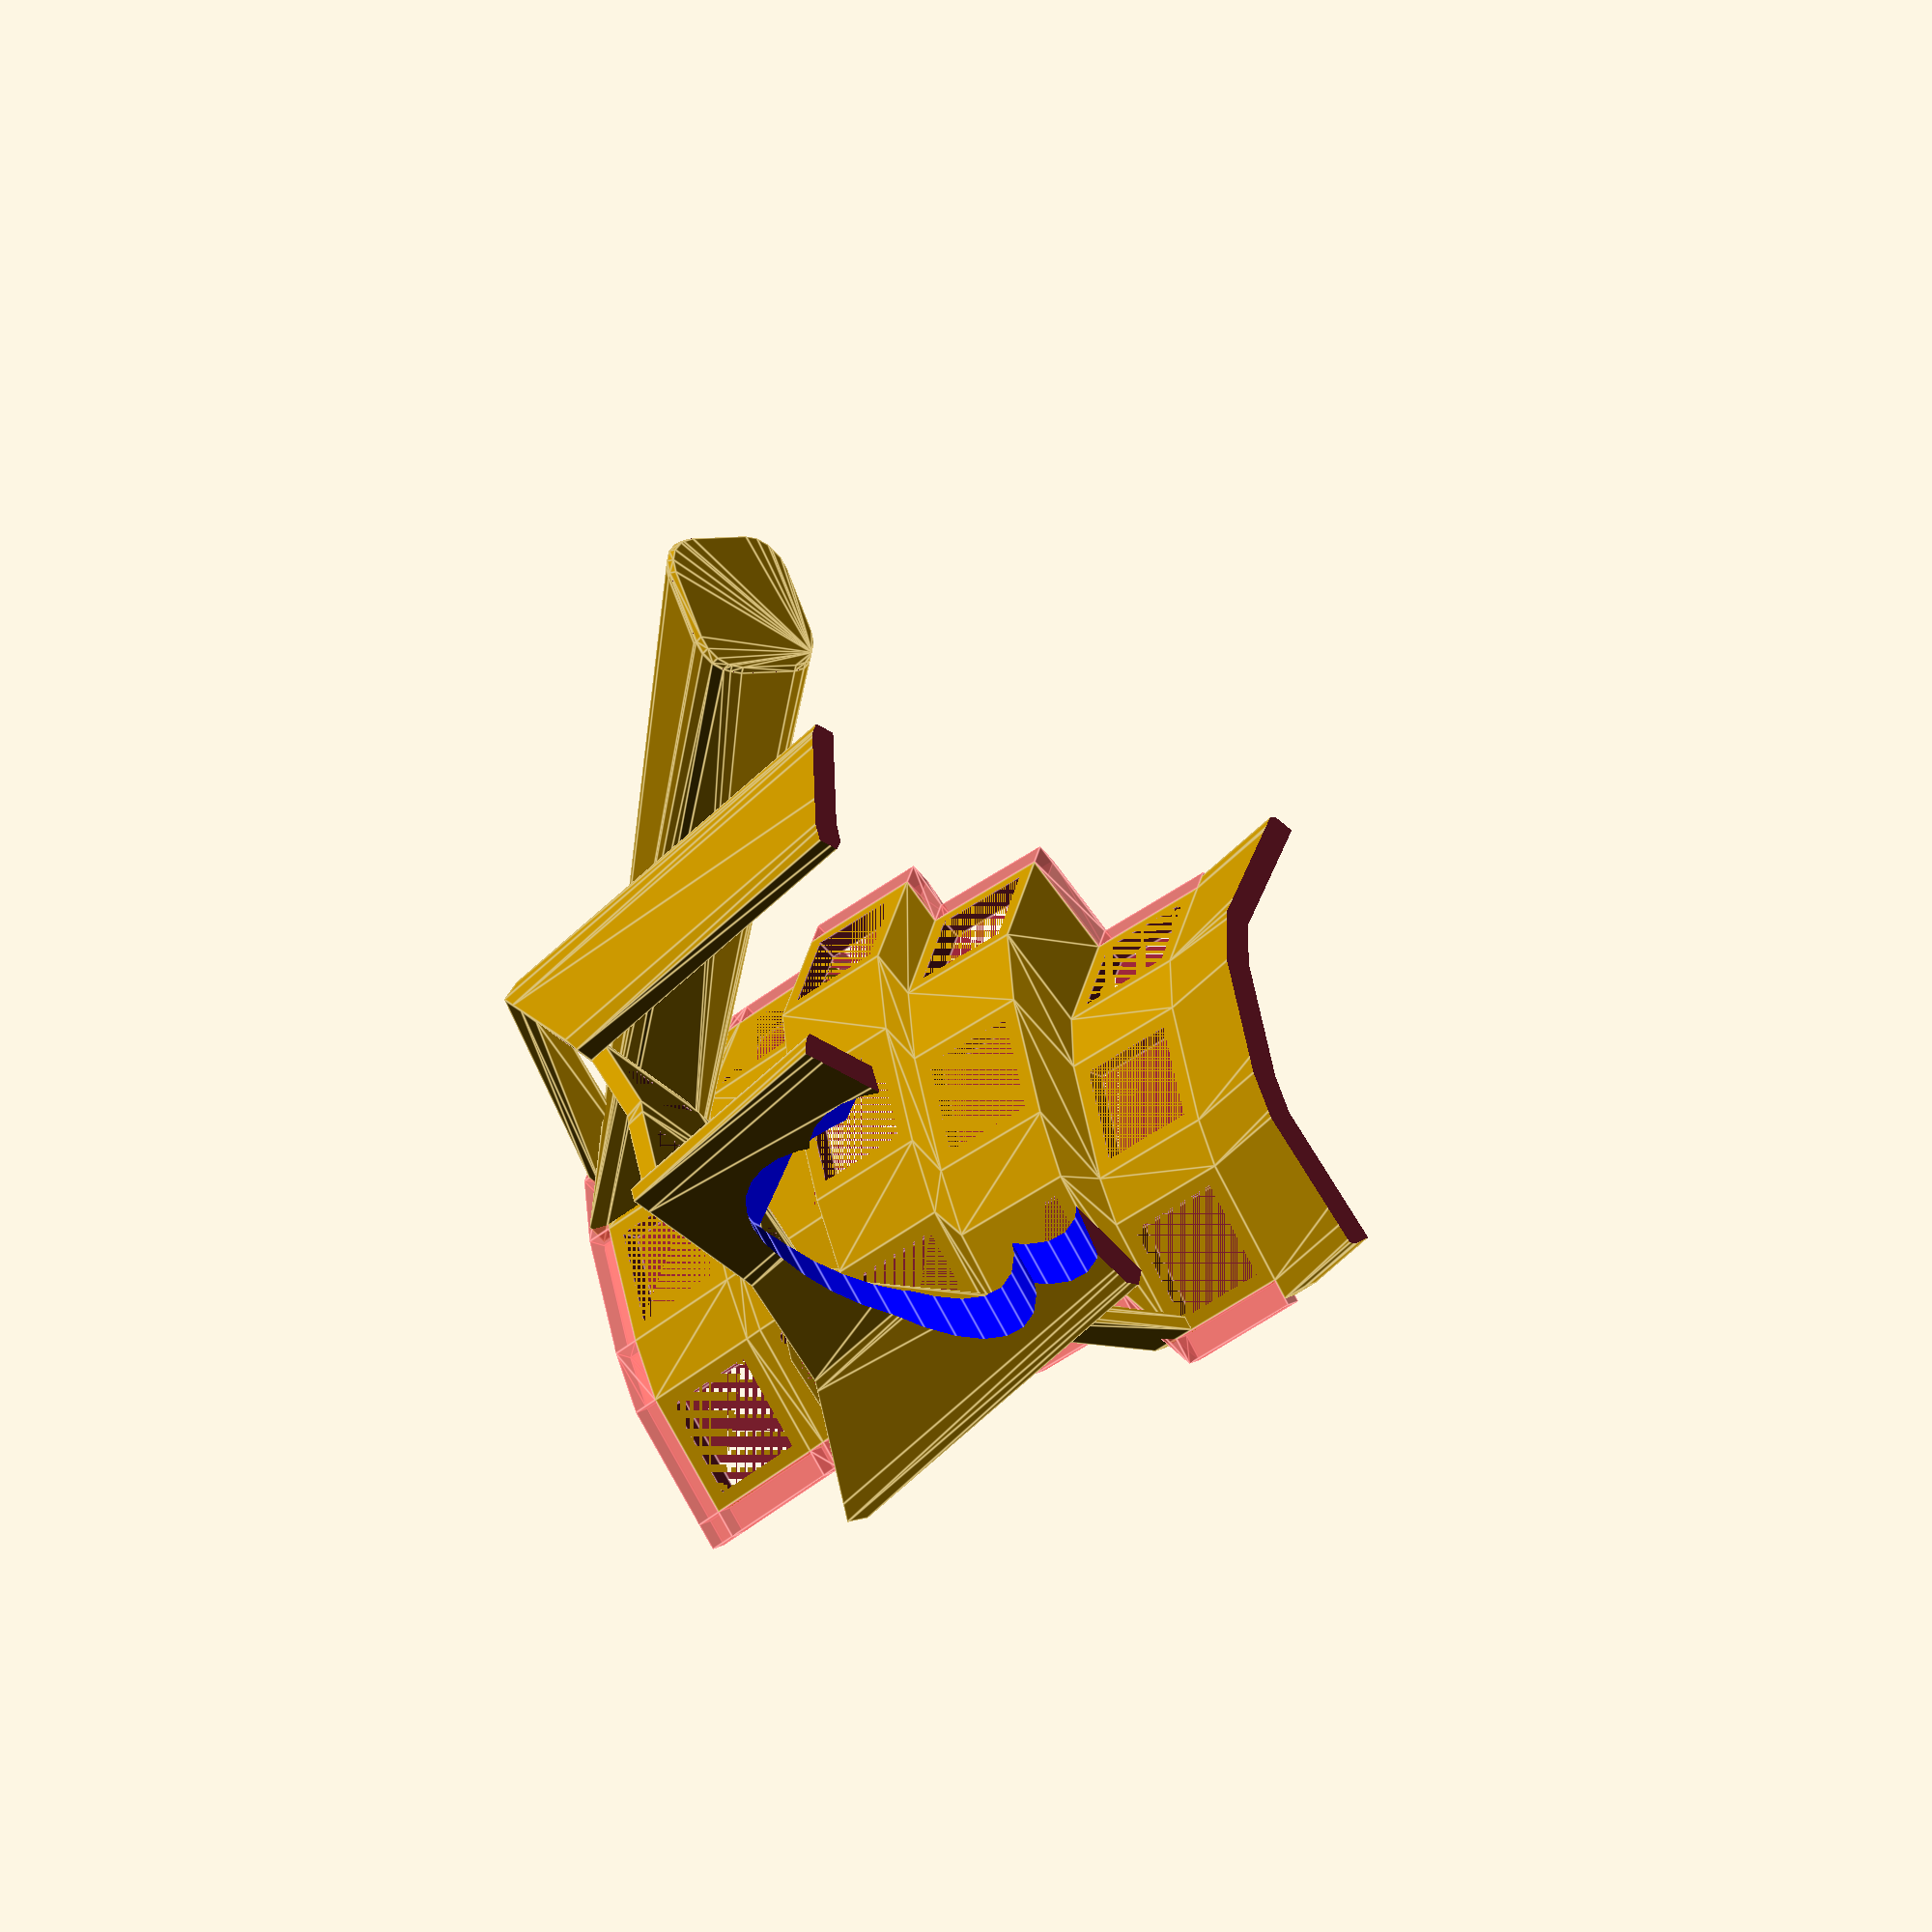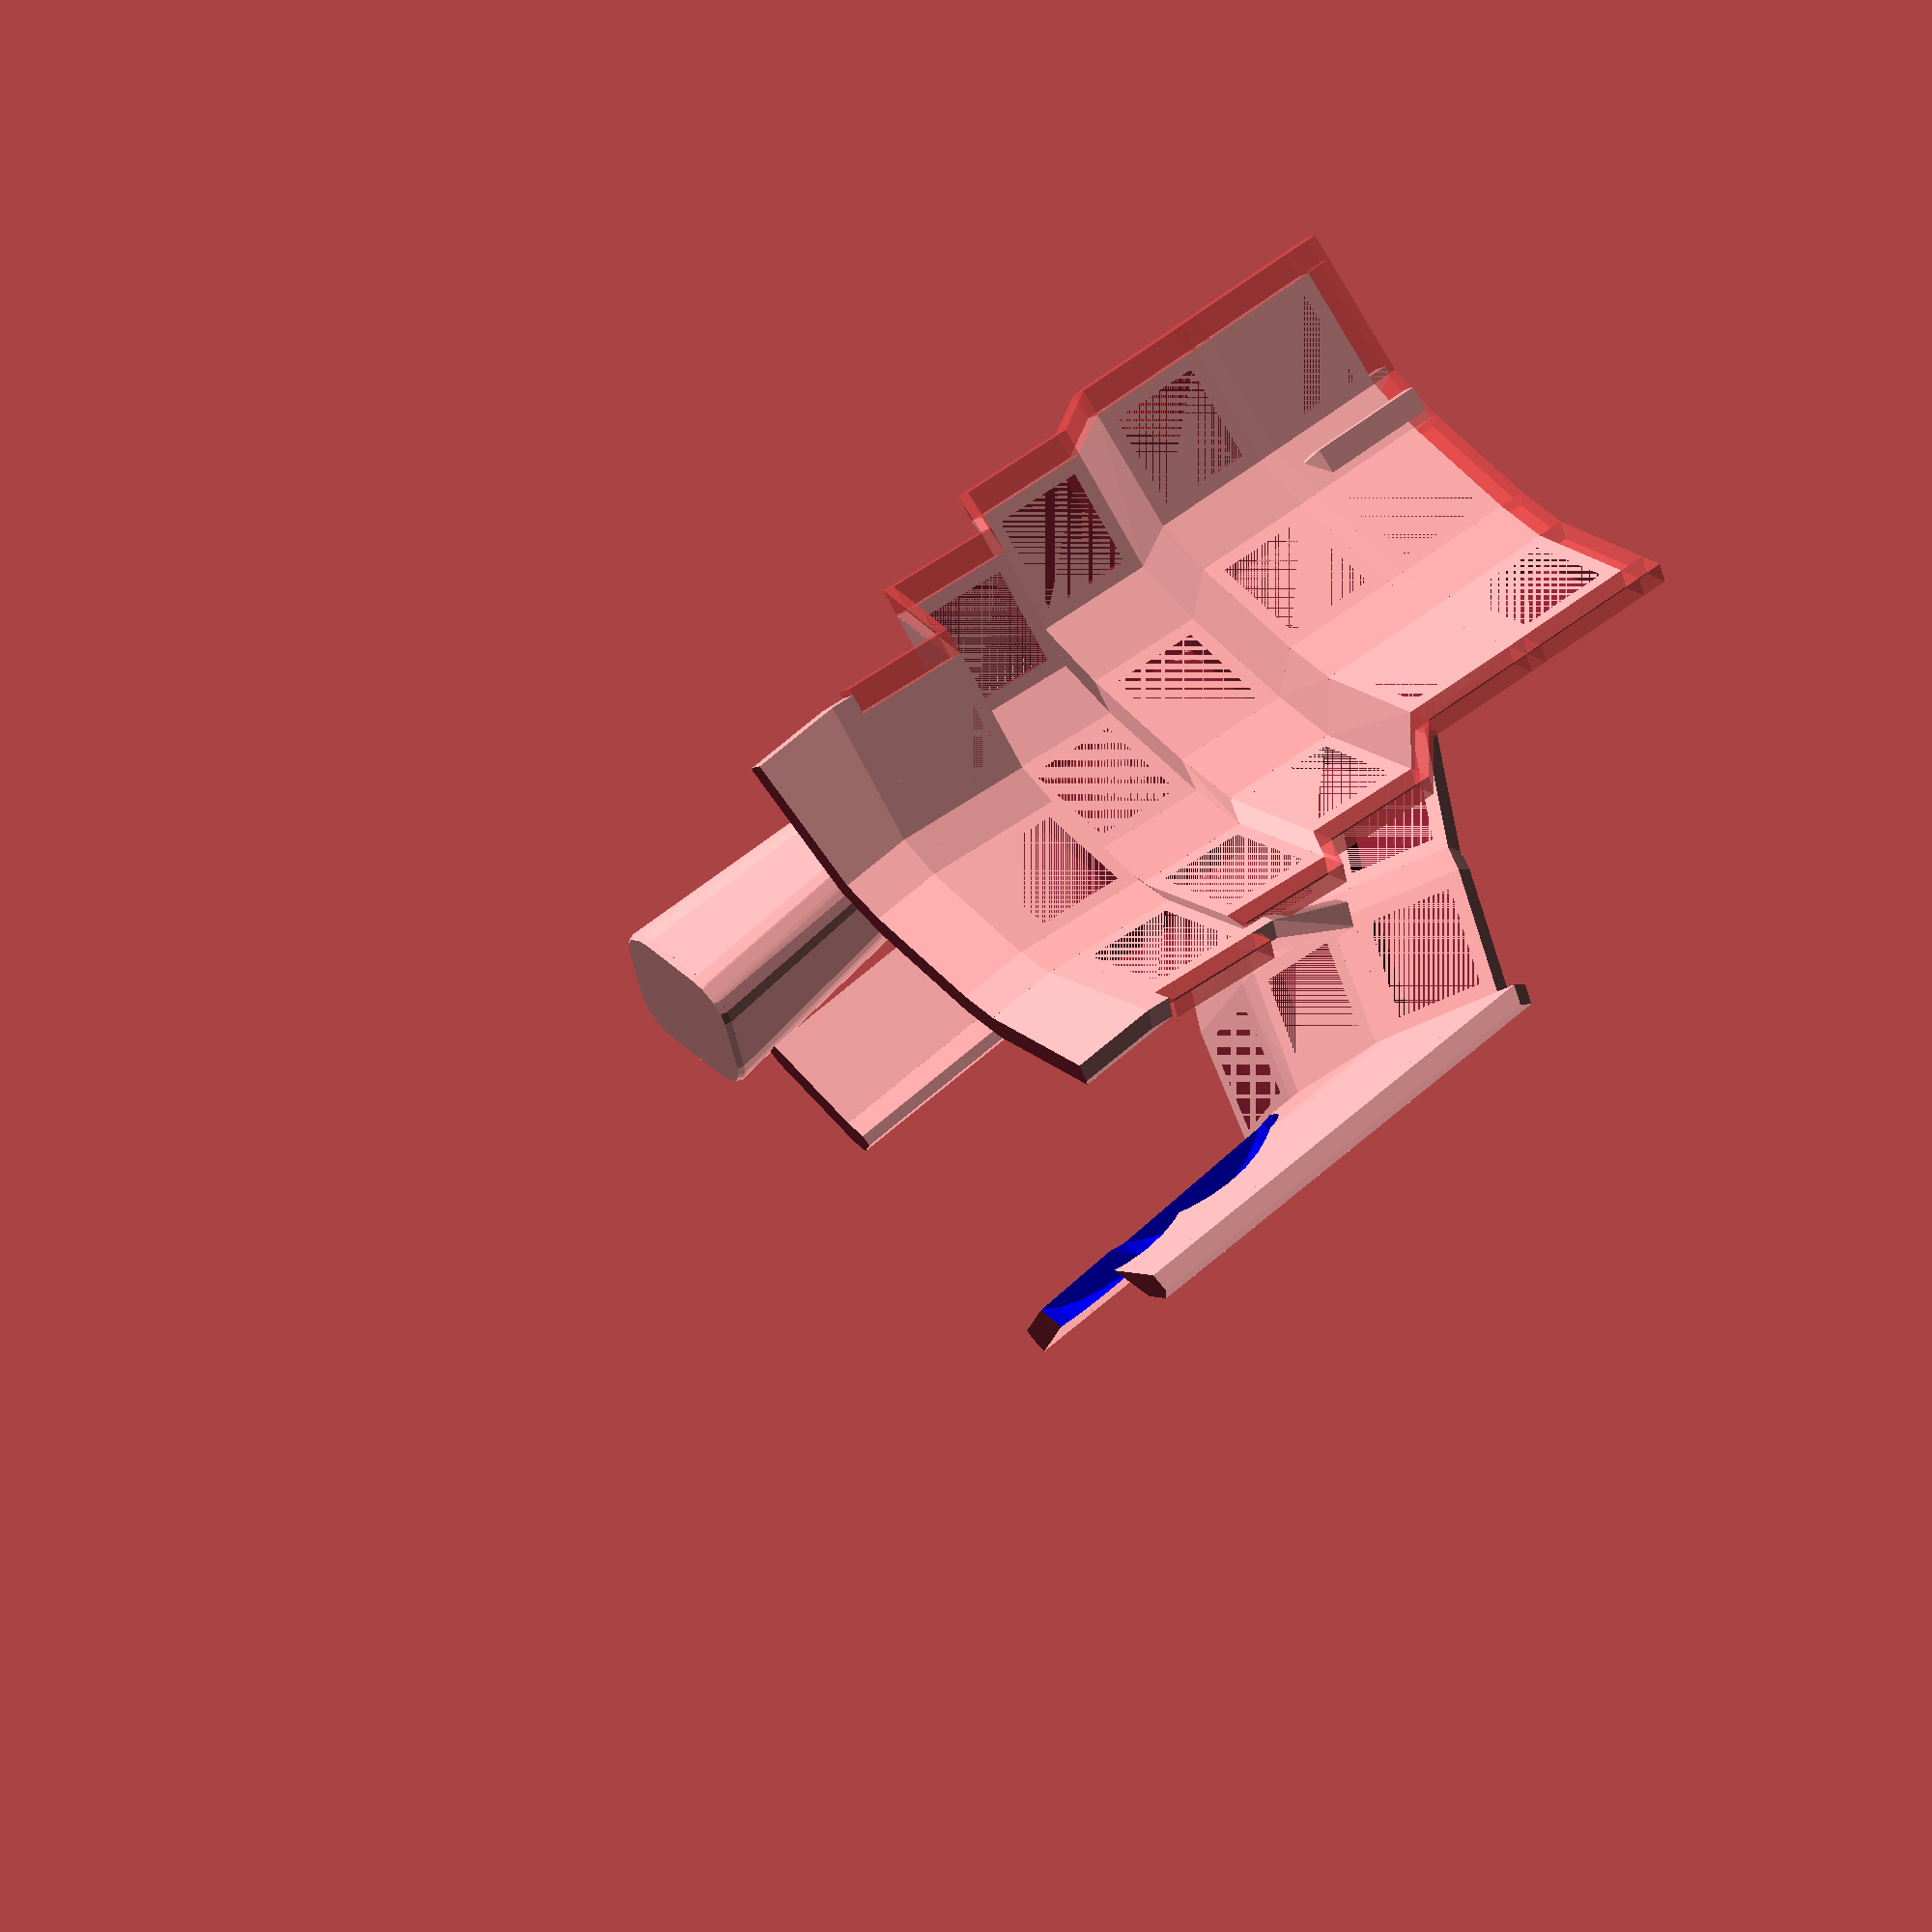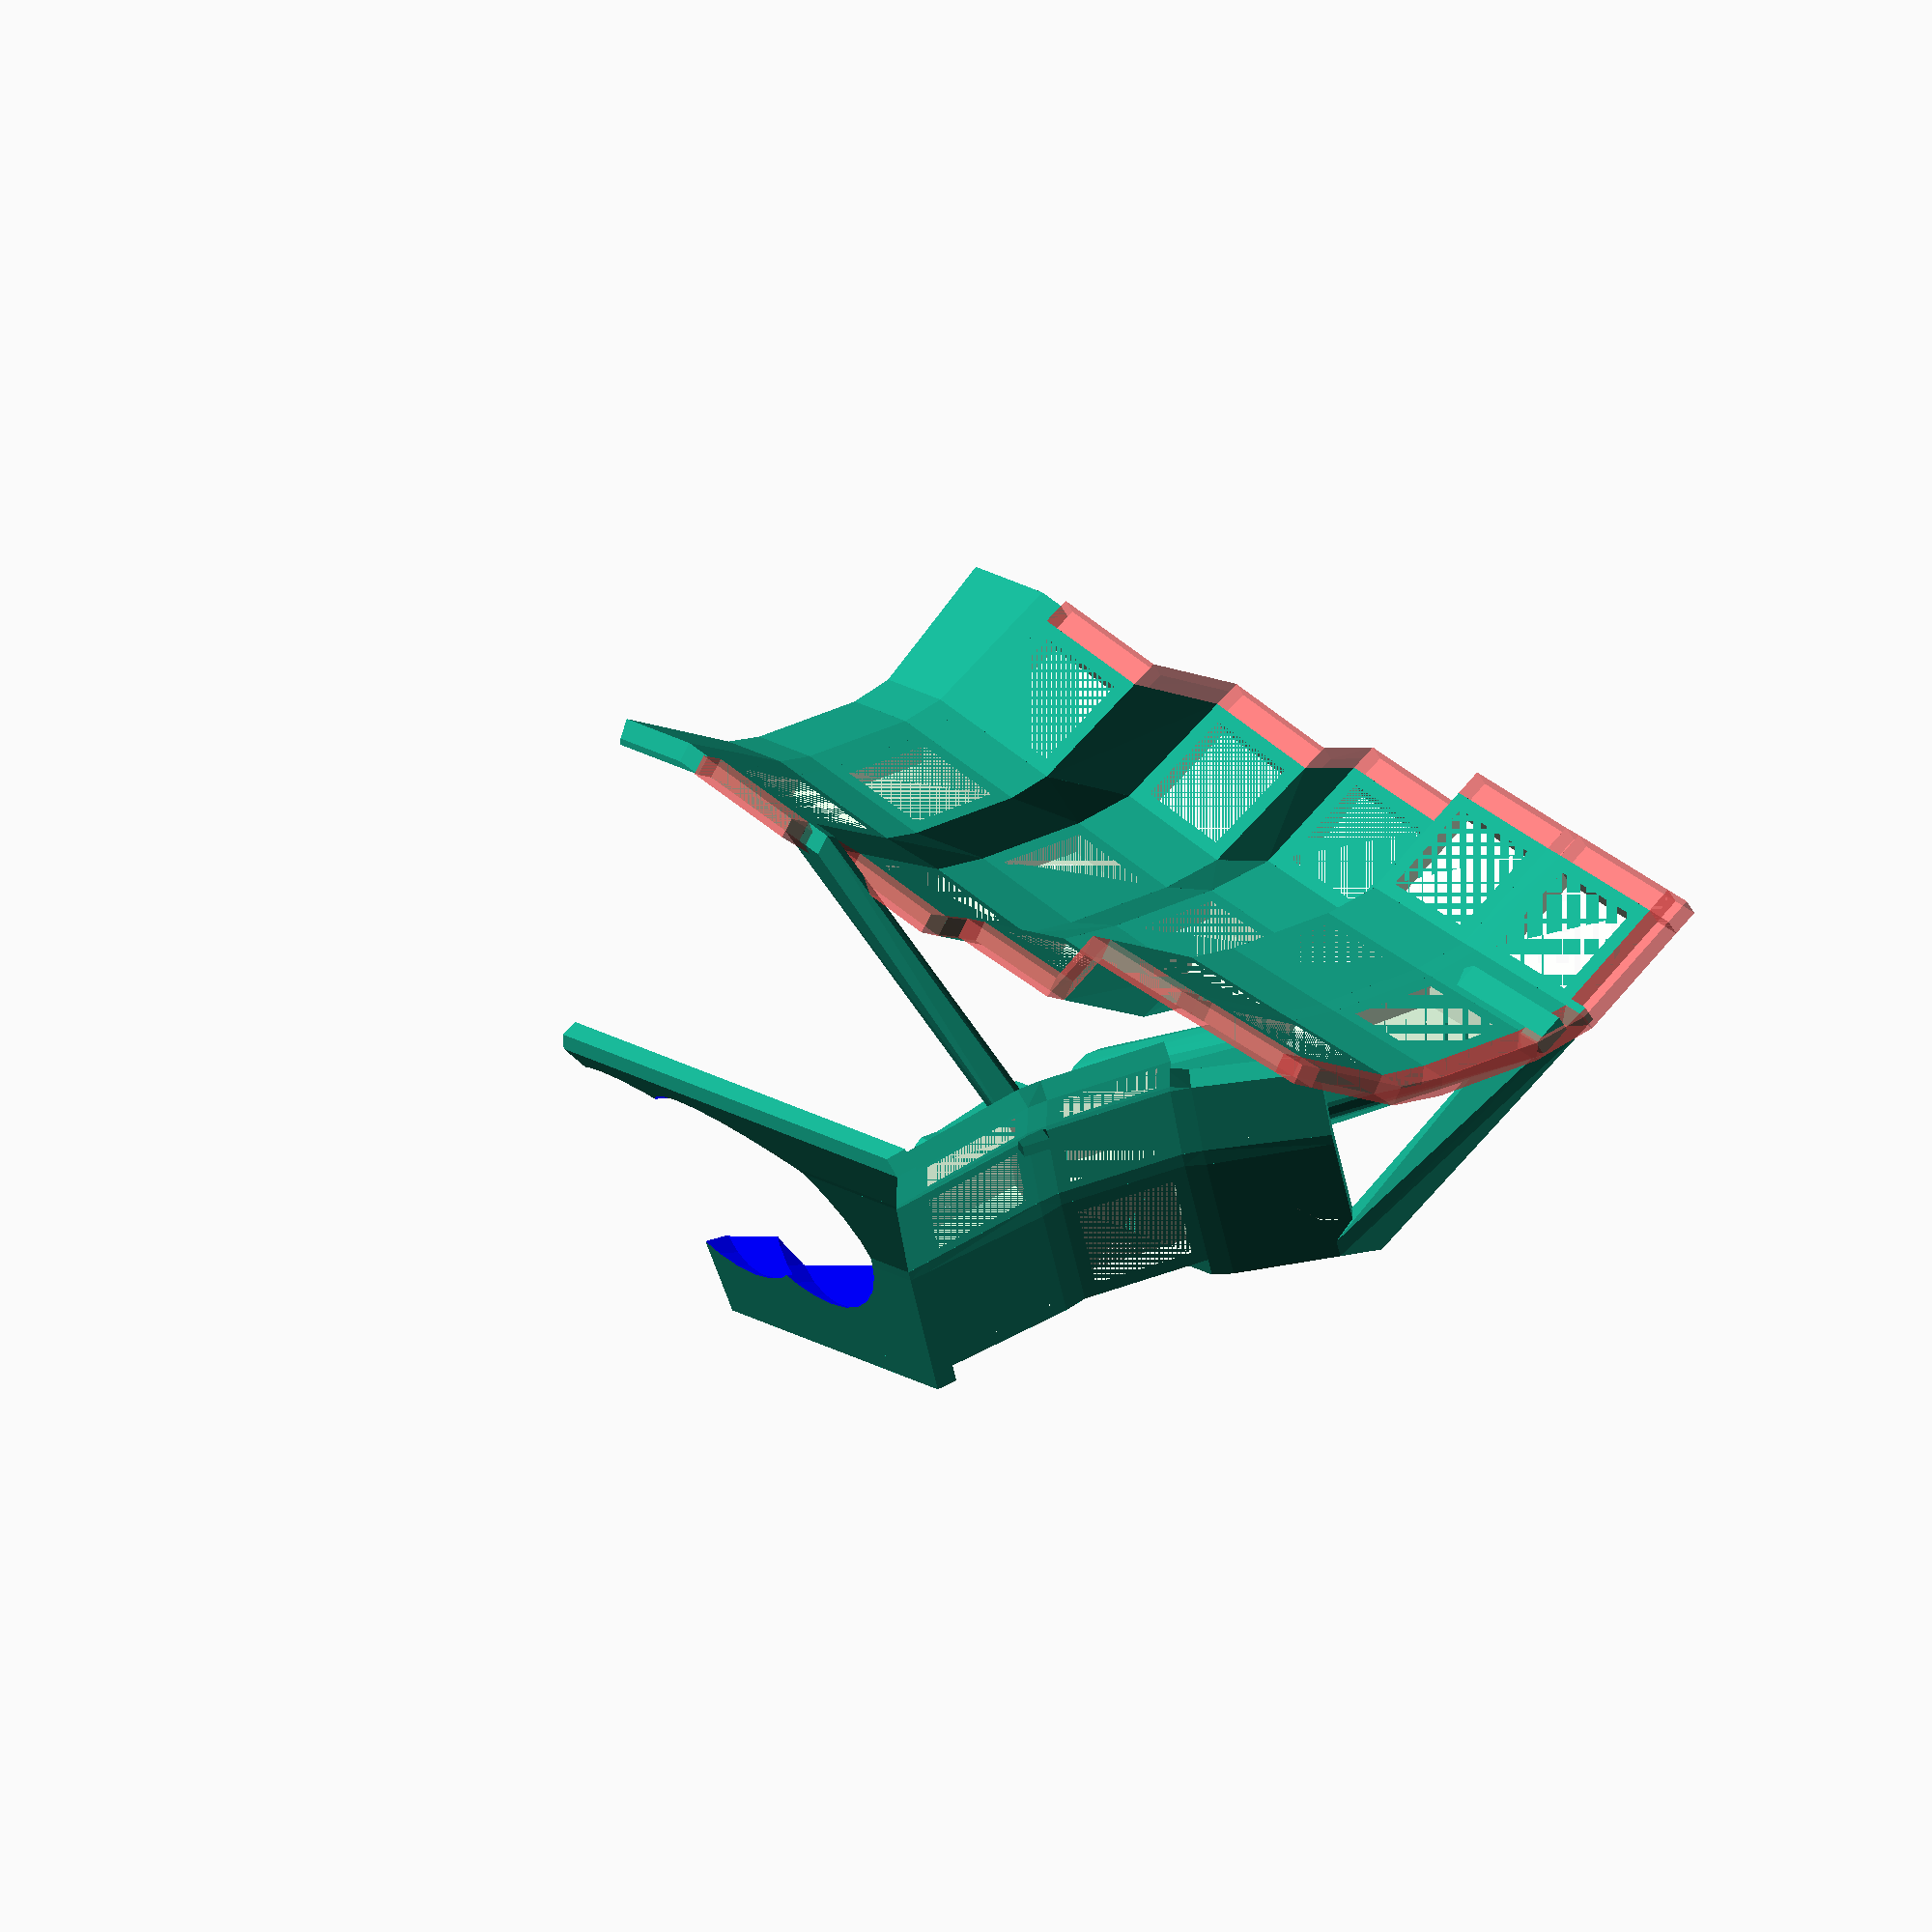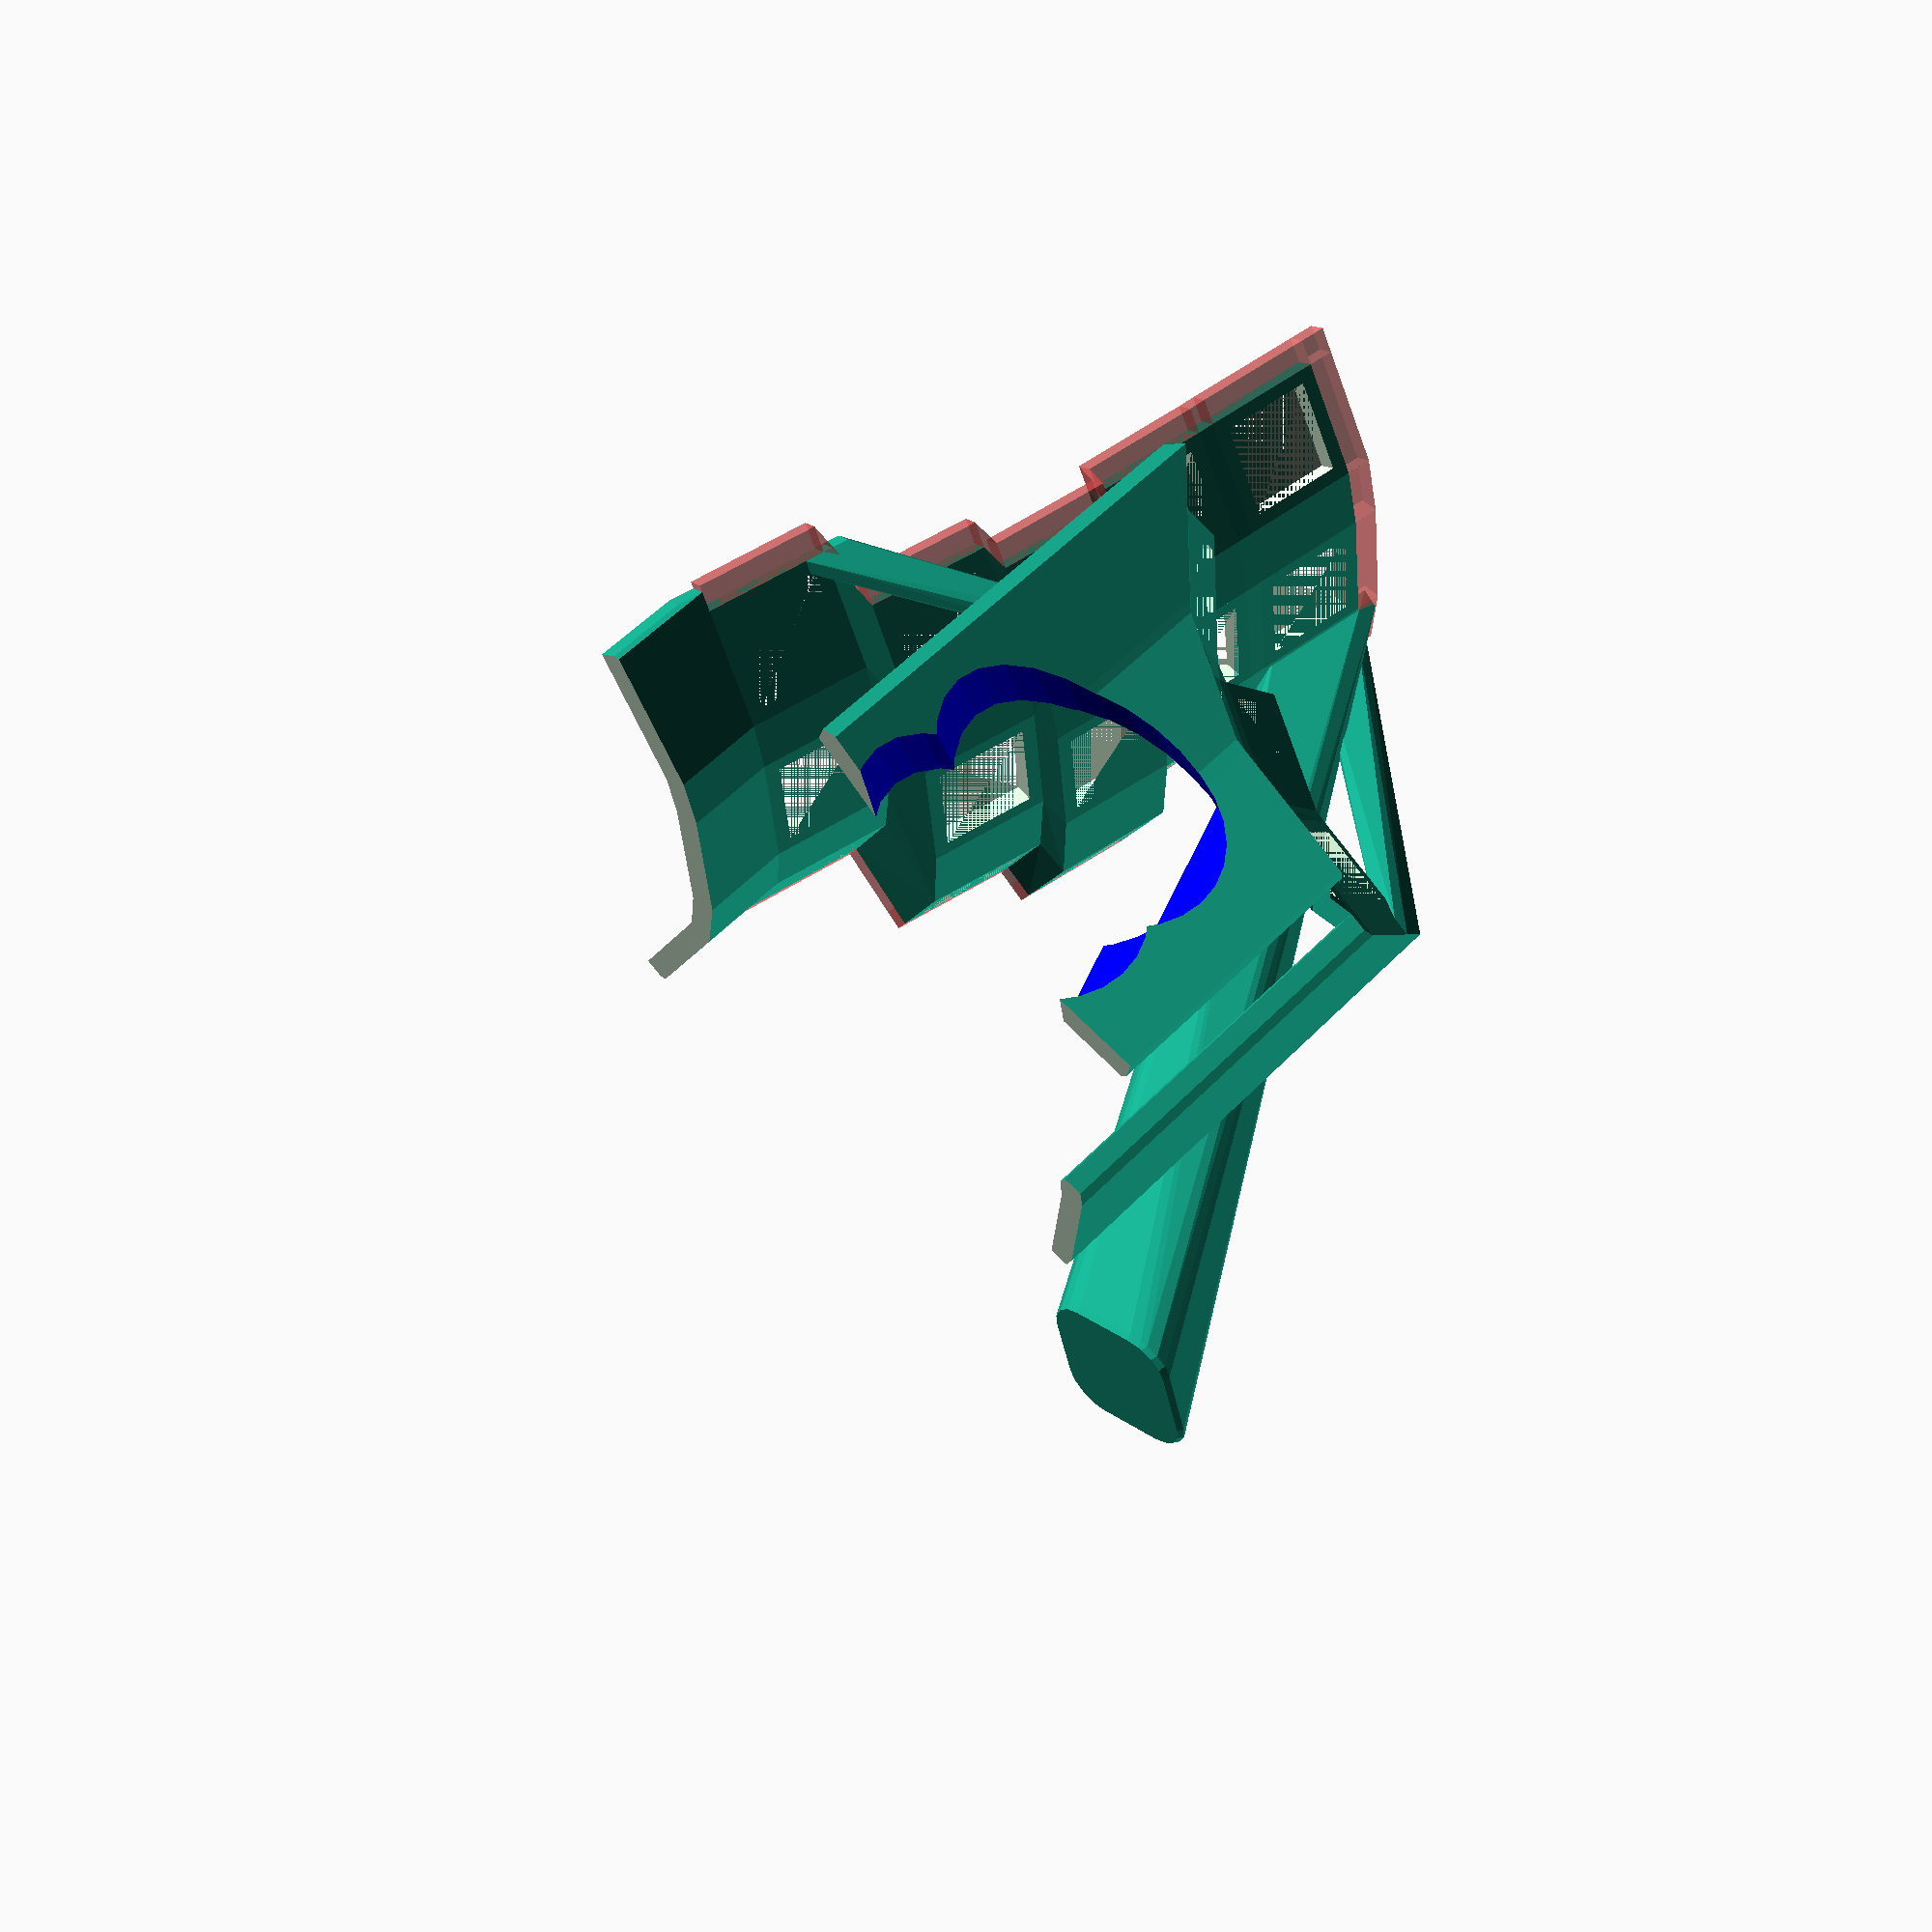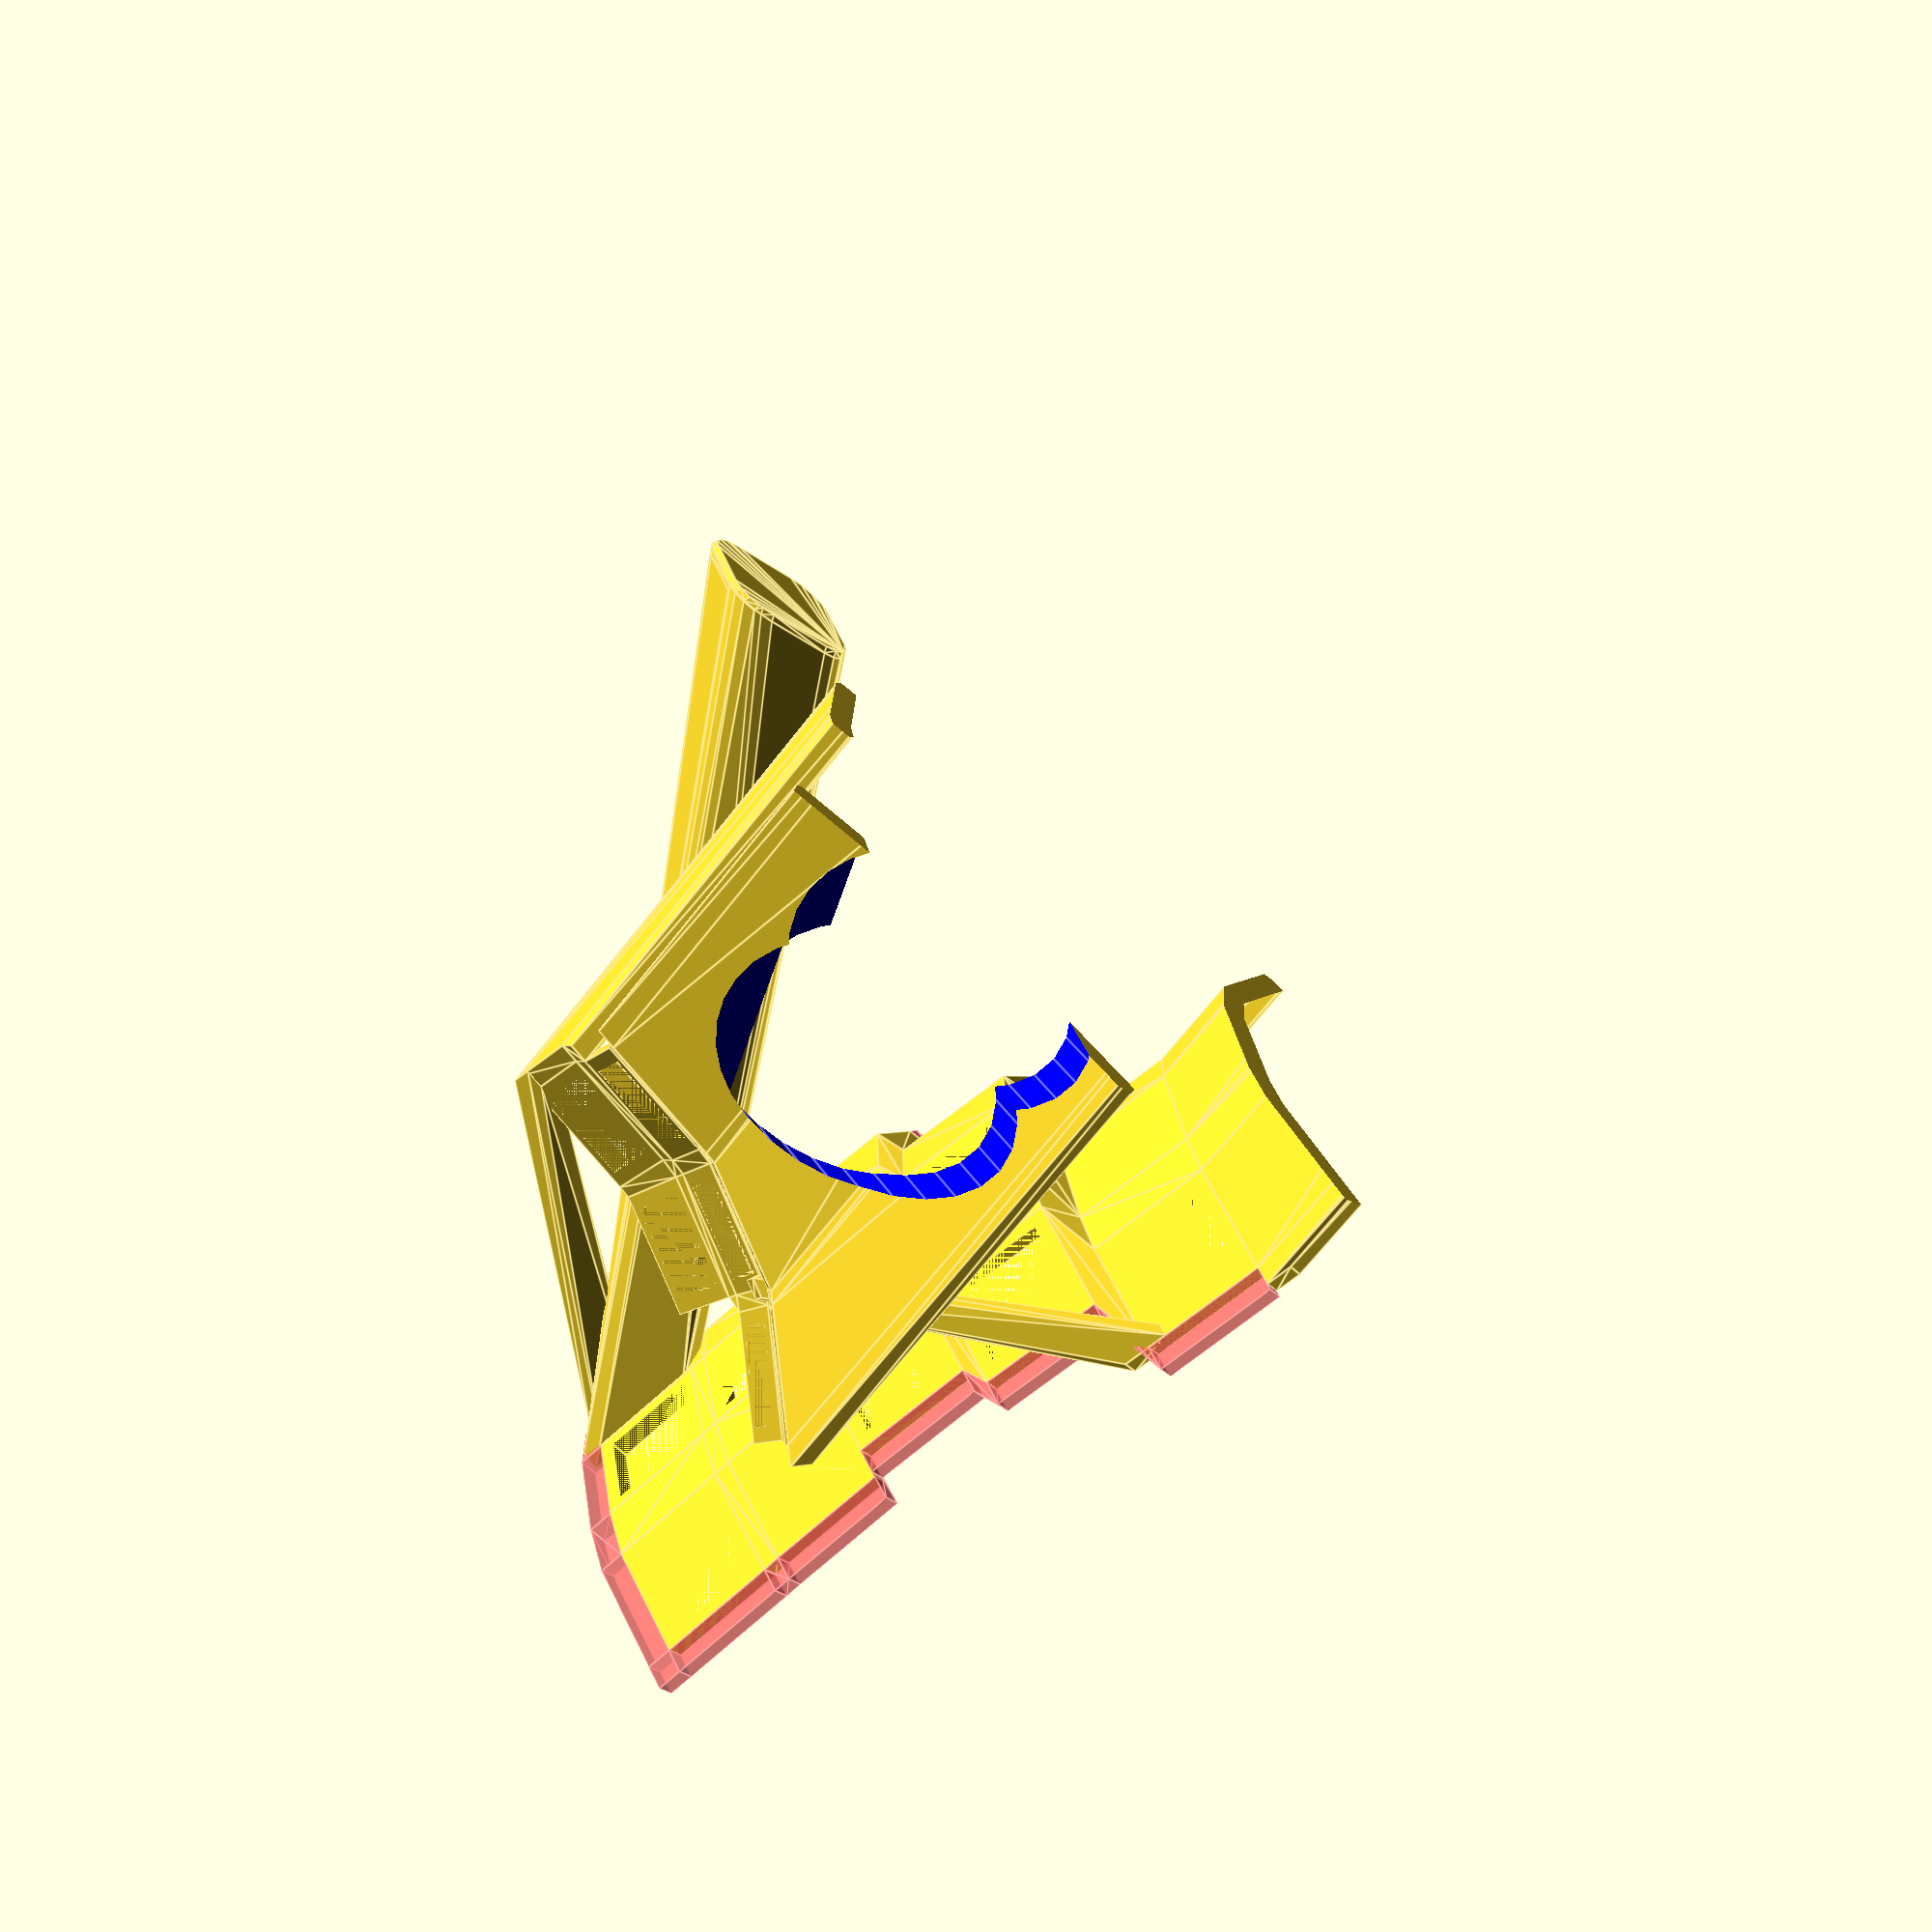
<openscad>
mirror([1, 0, 0]){
    difference(){
        union(){
            hull(){
                union(){
                    translate(v=[-3, 0, 0]){
                        translate(v=[-54.0, 6.8, 48.1]){
                            rotate(a=[35, -25, -42]){
                                translate(v=[21.314999999999998, 21.515, -6.0]){
                                    rotate(a=[0, 0, 0]){
                                        translate(v=[9.4575, -12.2075, -1.5]){
                                            cube(size=[3, 4, 3]);
                                        };
                                    };
                                };
                            };
                        };
                    };
                    translate(v=[0, 0, 110]){
                        rotate(a=[0, 78, -10]){
                            translate(v=[86.86, -16.0, -2.0]){
                                rotate(a=[-26, -2, 0]){
                                    translate(v=[-13.4575, -9.2075, -1.5]){
                                        cube(size=[7, 2, 3]);
                                    };
                                };
                            };
                        };
                    };
                };
            };
            hull(){
                union(){
                    translate(v=[-54.0, 6.8, 48.1]){
                        rotate(a=[35, -25, -42]){
                            translate(v=[0.0, 43.03, 0]){
                                rotate(a=[12, 18, 0]){
                                    translate(v=[-12.4575, 6.2075, -1.5]){
                                        cube(size=[3, 6, 3]);
                                    };
                                };
                            };
                        };
                    };
                    translate(v=[0, 0, 110]){
                        rotate(a=[0, 78, -10]){
                            translate(v=[0.0, 53.23, 0.1]){
                                rotate(a=[36, 2.4, 0]){
                                    translate(v=[-12.4575, -9.2075, -1.5]){
                                        cube(size=[8, 1.2, 3]);
                                    };
                                };
                            };
                        };
                    };
                };
            };
            hull(){
                union(){
                    minkowski(){
                        translate(v=[-55, 70, 0]){
                            cube(size=[10, 10, 0.1]);
                        };
                        cylinder(h=0.001, r=5);
                        sphere(r=1);
                    };
                    translate(v=[-3.5, -8, 0]){
                        translate(v=[0, 0, 110]){
                            rotate(a=[0, 78, -10]){
                                translate(v=[0.0, 53.23, 0.1]){
                                    rotate(a=[36, 2.4, 0]){
                                        translate(v=[-12.4575, -9.2075, -1.5]){
                                            cube(size=[18, 5, 3]);
                                        };
                                    };
                                };
                            };
                        };
                    };
                };
            };
            union(){
                cube(size=0);
                translate(v=[-54.0, 6.8, 48.1]){
                    rotate(a=[35, -25, -42]){
                        translate(v=[0.0, 0.0, 0]){
                            rotate(a=[-12, 18, 0]){
                                difference(){
                                    cube(size=[18.915, 18.415, 3], center=true);
                                    cube(size=[14.4, 14.4, 3], center=true);
                                };
                            };
                        };
                    };
                };
                difference(){
                    union(){
                        hull(){
                            union(){
                                translate(v=[-54.0, 6.8, 48.1]){
                                    rotate(a=[35, -25, -42]){
                                        translate(v=[0.0, 0.0, 0]){
                                            rotate(a=[-12, 18, 0]){
                                                translate(v=[-9.4575, -12.2075, -1.5]){
                                                    cube(size=[18.915, 3, 3]);
                                                };
                                            };
                                        };
                                    };
                                };
                                translate(v=[0, 0, -100]){
                                    translate(v=[-54.0, 6.8, 48.1]){
                                        rotate(a=[35, -25, -42]){
                                            translate(v=[0.0, 0.0, 0]){
                                                rotate(a=[-12, 18, 0]){
                                                    translate(v=[-9.4575, -12.2075, -1.5]){
                                                        cube(size=[18.915, 3, 3]);
                                                    };
                                                };
                                            };
                                        };
                                    };
                                };
                            };
                        };
                        cube(size=0);
                    };
                    translate(v=[0, 0, -125]){
                        cube(size=[500, 500, 250], center=true);
                    };
                };
                hull(){
                    difference(){
                        union(){
                            hull(){
                                union(){
                                    translate(v=[-54.0, 6.8, 48.1]){
                                        rotate(a=[35, -25, -42]){
                                            translate(v=[0.0, 0.0, 0]){
                                                rotate(a=[-12, 18, 0]){
                                                    translate(v=[9.4475, -12.2075, -1.5]){
                                                        cube(size=[0.01, 3, 3]);
                                                    };
                                                };
                                            };
                                        };
                                    };
                                    translate(v=[-54.0, 6.8, 48.1]){
                                        rotate(a=[35, -25, -42]){
                                            translate(v=[21.314999999999998, 0.0, -3.6]){
                                                rotate(a=[-12, 0, 0]){
                                                    translate(v=[-9.4575, -12.2075, -1.5]){
                                                        cube(size=[0.01, 3, 3]);
                                                    };
                                                };
                                            };
                                        };
                                    };
                                    translate(v=[0, 0, -100]){
                                        union(){
                                            translate(v=[-54.0, 6.8, 48.1]){
                                                rotate(a=[35, -25, -42]){
                                                    translate(v=[0.0, 0.0, 0]){
                                                        rotate(a=[-12, 18, 0]){
                                                            translate(v=[9.4475, -12.2075, -1.5]){
                                                                cube(size=[0.01, 3, 3]);
                                                            };
                                                        };
                                                    };
                                                };
                                            };
                                            translate(v=[-54.0, 6.8, 48.1]){
                                                rotate(a=[35, -25, -42]){
                                                    translate(v=[21.314999999999998, 0.0, -3.6]){
                                                        rotate(a=[-12, 0, 0]){
                                                            translate(v=[-9.4575, -12.2075, -1.5]){
                                                                cube(size=[0.01, 3, 3]);
                                                            };
                                                        };
                                                    };
                                                };
                                            };
                                        };
                                    };
                                };
                            };
                            cube(size=0);
                        };
                        translate(v=[0, 0, -125]){
                            cube(size=[500, 500, 250], center=true);
                        };
                    };
                };
                difference(){
                    union(){
                        hull(){
                            union(){
                                translate(v=[-54.0, 6.8, 48.1]){
                                    rotate(a=[35, -25, -42]){
                                        translate(v=[0.0, 0.0, 0]){
                                            rotate(a=[-12, 18, 0]){
                                                translate(v=[-12.4575, -12.2075, -1.5]){
                                                    cube(size=[3, 3, 3]);
                                                };
                                            };
                                        };
                                    };
                                };
                                translate(v=[0, 0, -100]){
                                    translate(v=[-54.0, 6.8, 48.1]){
                                        rotate(a=[35, -25, -42]){
                                            translate(v=[0.0, 0.0, 0]){
                                                rotate(a=[-12, 18, 0]){
                                                    translate(v=[-12.4575, -12.2075, -1.5]){
                                                        cube(size=[3, 3, 3]);
                                                    };
                                                };
                                            };
                                        };
                                    };
                                };
                            };
                        };
                        cube(size=0);
                    };
                    translate(v=[0, 0, -125]){
                        cube(size=[500, 500, 250], center=true);
                    };
                };
                hull(){
                    union(){
                        translate(v=[-54.0, 6.8, 48.1]){
                            rotate(a=[35, -25, -42]){
                                translate(v=[0.0, 0.0, 0]){
                                    rotate(a=[-12, 18, 0]){
                                        translate(v=[-9.4575, 9.2075, -1.5]){
                                            cube(size=[18.915, 0.01, 3]);
                                        };
                                    };
                                };
                            };
                        };
                        translate(v=[-54.0, 6.8, 48.1]){
                            rotate(a=[35, -25, -42]){
                                translate(v=[0.0, 21.515, -2.4]){
                                    rotate(a=[0, 18, 0]){
                                        translate(v=[-9.4575, -9.2175, -1.5]){
                                            cube(size=[18.915, 0.01, 3]);
                                        };
                                    };
                                };
                            };
                        };
                    };
                };
                hull(){
                    union(){
                        translate(v=[-54.0, 6.8, 48.1]){
                            rotate(a=[35, -25, -42]){
                                translate(v=[0.0, 0.0, 0]){
                                    rotate(a=[-12, 18, 0]){
                                        translate(v=[9.4475, 9.1975, -1.5]){
                                            cube(size=[0.01, 0.01, 3]);
                                        };
                                    };
                                };
                            };
                        };
                        translate(v=[-54.0, 6.8, 48.1]){
                            rotate(a=[35, -25, -42]){
                                translate(v=[21.314999999999998, 0.0, -3.6]){
                                    rotate(a=[-12, 0, 0]){
                                        translate(v=[-9.4575, 9.1975, -1.5]){
                                            cube(size=[0.01, 0.01, 3]);
                                        };
                                    };
                                };
                            };
                        };
                        translate(v=[-54.0, 6.8, 48.1]){
                            rotate(a=[35, -25, -42]){
                                translate(v=[0.0, 21.515, -2.4]){
                                    rotate(a=[0, 18, 0]){
                                        translate(v=[9.4475, -9.2075, -1.5]){
                                            cube(size=[0.01, 0.01, 3]);
                                        };
                                    };
                                };
                            };
                        };
                        translate(v=[-54.0, 6.8, 48.1]){
                            rotate(a=[35, -25, -42]){
                                translate(v=[21.314999999999998, 21.515, -6.0]){
                                    rotate(a=[0, 0, 0]){
                                        translate(v=[-9.4575, -9.2075, -1.5]){
                                            cube(size=[0.01, 0.01, 3]);
                                        };
                                    };
                                };
                            };
                        };
                    };
                };
                hull(){
                    union(){
                        translate(v=[-54.0, 6.8, 48.1]){
                            rotate(a=[35, -25, -42]){
                                translate(v=[0.0, 0.0, 0]){
                                    rotate(a=[-12, 18, 0]){
                                        translate(v=[9.4575, -9.2075, -1.5]){
                                            cube(size=[0.01, 18.415, 3]);
                                        };
                                    };
                                };
                            };
                        };
                        translate(v=[-54.0, 6.8, 48.1]){
                            rotate(a=[35, -25, -42]){
                                translate(v=[21.314999999999998, 0.0, -3.6]){
                                    rotate(a=[-12, 0, 0]){
                                        translate(v=[-9.4675, -9.2075, -1.5]){
                                            cube(size=[0.01, 18.415, 3]);
                                        };
                                    };
                                };
                            };
                        };
                    };
                };
                translate(v=[-54.0, 6.8, 48.1]){
                    rotate(a=[35, -25, -42]){
                        translate(v=[0.0, 21.515, -2.4]){
                            rotate(a=[0, 18, 0]){
                                difference(){
                                    cube(size=[18.915, 18.415, 3], center=true);
                                    cube(size=[14.4, 14.4, 3], center=true);
                                };
                            };
                        };
                    };
                };
                difference(){
                    union(){
                        hull(){
                            union(){
                                hull(){
                                    union(){
                                        translate(v=[-54.0, 6.8, 48.1]){
                                            rotate(a=[35, -25, -42]){
                                                translate(v=[0.0, 21.515, -2.4]){
                                                    rotate(a=[0, 18, 0]){
                                                        translate(v=[-12.4575, 9.1975, -1.5]){
                                                            cube(size=[3, 0.01, 3]);
                                                        };
                                                    };
                                                };
                                            };
                                        };
                                        translate(v=[-54.0, 6.8, 48.1]){
                                            rotate(a=[35, -25, -42]){
                                                translate(v=[0.0, 43.03, 0]){
                                                    rotate(a=[12, 18, 0]){
                                                        translate(v=[-12.4575, -9.2075, -1.5]){
                                                            cube(size=[3, 0.01, 3]);
                                                        };
                                                    };
                                                };
                                            };
                                        };
                                    };
                                };
                                translate(v=[0, 0, -100]){
                                    hull(){
                                        union(){
                                            translate(v=[-54.0, 6.8, 48.1]){
                                                rotate(a=[35, -25, -42]){
                                                    translate(v=[0.0, 21.515, -2.4]){
                                                        rotate(a=[0, 18, 0]){
                                                            translate(v=[-12.4575, 9.1975, -1.5]){
                                                                cube(size=[3, 0.01, 3]);
                                                            };
                                                        };
                                                    };
                                                };
                                            };
                                            translate(v=[-54.0, 6.8, 48.1]){
                                                rotate(a=[35, -25, -42]){
                                                    translate(v=[0.0, 43.03, 0]){
                                                        rotate(a=[12, 18, 0]){
                                                            translate(v=[-12.4575, -9.2075, -1.5]){
                                                                cube(size=[3, 0.01, 3]);
                                                            };
                                                        };
                                                    };
                                                };
                                            };
                                        };
                                    };
                                };
                            };
                        };
                        cube(size=0);
                    };
                    translate(v=[0, 0, -125]){
                        cube(size=[500, 500, 250], center=true);
                    };
                };
                hull(){
                    union(){
                        translate(v=[-54.0, 6.8, 48.1]){
                            rotate(a=[35, -25, -42]){
                                translate(v=[0.0, 21.515, -2.4]){
                                    rotate(a=[0, 18, 0]){
                                        translate(v=[-9.4575, 9.2075, -1.5]){
                                            cube(size=[18.915, 0.01, 3]);
                                        };
                                    };
                                };
                            };
                        };
                        translate(v=[-54.0, 6.8, 48.1]){
                            rotate(a=[35, -25, -42]){
                                translate(v=[0.0, 43.03, 0]){
                                    rotate(a=[12, 18, 0]){
                                        translate(v=[-9.4575, -9.2175, -1.5]){
                                            cube(size=[18.915, 0.01, 3]);
                                        };
                                    };
                                };
                            };
                        };
                    };
                };
                hull(){
                    union(){
                        translate(v=[-54.0, 6.8, 48.1]){
                            rotate(a=[35, -25, -42]){
                                translate(v=[0.0, 21.515, -2.4]){
                                    rotate(a=[0, 18, 0]){
                                        translate(v=[9.4475, 9.1975, -1.5]){
                                            cube(size=[0.01, 0.01, 3]);
                                        };
                                    };
                                };
                            };
                        };
                        translate(v=[-54.0, 6.8, 48.1]){
                            rotate(a=[35, -25, -42]){
                                translate(v=[21.314999999999998, 21.515, -6.0]){
                                    rotate(a=[0, 0, 0]){
                                        translate(v=[-9.4575, 9.1975, -1.5]){
                                            cube(size=[0.01, 0.01, 3]);
                                        };
                                    };
                                };
                            };
                        };
                        translate(v=[-54.0, 6.8, 48.1]){
                            rotate(a=[35, -25, -42]){
                                translate(v=[0.0, 43.03, 0]){
                                    rotate(a=[12, 18, 0]){
                                        translate(v=[9.4475, -9.2075, -1.5]){
                                            cube(size=[0.01, 0.01, 3]);
                                        };
                                    };
                                };
                            };
                        };
                        translate(v=[-54.0, 6.8, 48.1]){
                            rotate(a=[35, -25, -42]){
                                translate(v=[21.314999999999998, 43.03, -3.6]){
                                    rotate(a=[12, 0, 0]){
                                        translate(v=[-9.4575, -9.2075, -1.5]){
                                            cube(size=[0.01, 0.01, 3]);
                                        };
                                    };
                                };
                            };
                        };
                    };
                };
                hull(){
                    union(){
                        translate(v=[-54.0, 6.8, 48.1]){
                            rotate(a=[35, -25, -42]){
                                translate(v=[0.0, 21.515, -2.4]){
                                    rotate(a=[0, 18, 0]){
                                        translate(v=[9.4575, -9.2075, -1.5]){
                                            cube(size=[0.01, 18.415, 3]);
                                        };
                                    };
                                };
                            };
                        };
                        translate(v=[-54.0, 6.8, 48.1]){
                            rotate(a=[35, -25, -42]){
                                translate(v=[21.314999999999998, 21.515, -6.0]){
                                    rotate(a=[0, 0, 0]){
                                        translate(v=[-9.4675, -9.2075, -1.5]){
                                            cube(size=[0.01, 18.415, 3]);
                                        };
                                    };
                                };
                            };
                        };
                    };
                };
                translate(v=[-54.0, 6.8, 48.1]){
                    rotate(a=[35, -25, -42]){
                        translate(v=[0.0, 43.03, 0]){
                            rotate(a=[12, 18, 0]){
                                difference(){
                                    cube(size=[18.915, 18.415, 3], center=true);
                                    cube(size=[14.4, 14.4, 3], center=true);
                                };
                            };
                        };
                    };
                };
                difference(){
                    union(){
                        hull(){
                            union(){
                                translate(v=[-54.0, 6.8, 48.1]){
                                    rotate(a=[35, -25, -42]){
                                        translate(v=[0.0, 43.03, 0]){
                                            rotate(a=[12, 18, 0]){
                                                translate(v=[-12.4575, 9.2075, -1.5]){
                                                    cube(size=[3, 3, 3]);
                                                };
                                            };
                                        };
                                    };
                                };
                                translate(v=[0, 0, -100]){
                                    translate(v=[-54.0, 6.8, 48.1]){
                                        rotate(a=[35, -25, -42]){
                                            translate(v=[0.0, 43.03, 0]){
                                                rotate(a=[12, 18, 0]){
                                                    translate(v=[-12.4575, 9.2075, -1.5]){
                                                        cube(size=[3, 3, 3]);
                                                    };
                                                };
                                            };
                                        };
                                    };
                                };
                            };
                        };
                        cube(size=0);
                    };
                    translate(v=[0, 0, -125]){
                        cube(size=[500, 500, 250], center=true);
                    };
                };
                difference(){
                    union(){
                        hull(){
                            union(){
                                translate(v=[-54.0, 6.8, 48.1]){
                                    rotate(a=[35, -25, -42]){
                                        translate(v=[0.0, 43.03, 0]){
                                            rotate(a=[12, 18, 0]){
                                                translate(v=[-12.4575, -9.2075, -1.5]){
                                                    cube(size=[3, 18.415, 3]);
                                                };
                                            };
                                        };
                                    };
                                };
                                translate(v=[0, 0, -100]){
                                    translate(v=[-54.0, 6.8, 48.1]){
                                        rotate(a=[35, -25, -42]){
                                            translate(v=[0.0, 43.03, 0]){
                                                rotate(a=[12, 18, 0]){
                                                    translate(v=[-12.4575, -9.2075, -1.5]){
                                                        cube(size=[3, 18.415, 3]);
                                                    };
                                                };
                                            };
                                        };
                                    };
                                };
                            };
                        };
                        cube(size=0);
                    };
                    translate(v=[0, 0, -125]){
                        cube(size=[500, 500, 250], center=true);
                    };
                };
                hull(){
                    union(){
                        translate(v=[-54.0, 6.8, 48.1]){
                            rotate(a=[35, -25, -42]){
                                translate(v=[0.0, 43.03, 0]){
                                    rotate(a=[12, 18, 0]){
                                        translate(v=[9.4575, -9.2075, -1.5]){
                                            cube(size=[0.01, 18.415, 3]);
                                        };
                                    };
                                };
                            };
                        };
                        translate(v=[-54.0, 6.8, 48.1]){
                            rotate(a=[35, -25, -42]){
                                translate(v=[21.314999999999998, 43.03, -3.6]){
                                    rotate(a=[12, 0, 0]){
                                        translate(v=[-9.4675, -9.2075, -1.5]){
                                            cube(size=[0.01, 18.415, 3]);
                                        };
                                    };
                                };
                            };
                        };
                    };
                };
                translate(v=[-54.0, 6.8, 48.1]){
                    rotate(a=[35, -25, -42]){
                        translate(v=[21.314999999999998, 0.0, -3.6]){
                            rotate(a=[-12, 0, 0]){
                                difference(){
                                    cube(size=[18.915, 18.415, 3], center=true);
                                    cube(size=[14.4, 14.4, 3], center=true);
                                };
                            };
                        };
                    };
                };
                difference(){
                    union(){
                        hull(){
                            union(){
                                translate(v=[-54.0, 6.8, 48.1]){
                                    rotate(a=[35, -25, -42]){
                                        translate(v=[21.314999999999998, 0.0, -3.6]){
                                            rotate(a=[-12, 0, 0]){
                                                translate(v=[-9.4575, -12.2075, -1.5]){
                                                    cube(size=[18.915, 3, 3]);
                                                };
                                            };
                                        };
                                    };
                                };
                                translate(v=[0, 0, -100]){
                                    translate(v=[-54.0, 6.8, 48.1]){
                                        rotate(a=[35, -25, -42]){
                                            translate(v=[21.314999999999998, 0.0, -3.6]){
                                                rotate(a=[-12, 0, 0]){
                                                    translate(v=[-9.4575, -12.2075, -1.5]){
                                                        cube(size=[18.915, 3, 3]);
                                                    };
                                                };
                                            };
                                        };
                                    };
                                };
                            };
                        };
                        cube(size=0);
                    };
                    translate(v=[0, 0, -125]){
                        cube(size=[500, 500, 250], center=true);
                    };
                };
                hull(){
                    difference(){
                        union(){
                            hull(){
                                union(){
                                    translate(v=[-54.0, 6.8, 48.1]){
                                        rotate(a=[35, -25, -42]){
                                            translate(v=[21.314999999999998, 0.0, -3.6]){
                                                rotate(a=[-12, 0, 0]){
                                                    translate(v=[9.4475, -12.2075, -1.5]){
                                                        cube(size=[0.01, 3, 3]);
                                                    };
                                                };
                                            };
                                        };
                                    };
                                    translate(v=[-54.0, 6.8, 48.1]){
                                        rotate(a=[35, -25, -42]){
                                            translate(v=[42.629999999999995, 0.0, 0]){
                                                rotate(a=[-12, -18, 0]){
                                                    translate(v=[-9.4575, -12.2075, -1.5]){
                                                        cube(size=[0.01, 3, 3]);
                                                    };
                                                };
                                            };
                                        };
                                    };
                                    translate(v=[0, 0, -100]){
                                        union(){
                                            translate(v=[-54.0, 6.8, 48.1]){
                                                rotate(a=[35, -25, -42]){
                                                    translate(v=[21.314999999999998, 0.0, -3.6]){
                                                        rotate(a=[-12, 0, 0]){
                                                            translate(v=[9.4475, -12.2075, -1.5]){
                                                                cube(size=[0.01, 3, 3]);
                                                            };
                                                        };
                                                    };
                                                };
                                            };
                                            translate(v=[-54.0, 6.8, 48.1]){
                                                rotate(a=[35, -25, -42]){
                                                    translate(v=[42.629999999999995, 0.0, 0]){
                                                        rotate(a=[-12, -18, 0]){
                                                            translate(v=[-9.4575, -12.2075, -1.5]){
                                                                cube(size=[0.01, 3, 3]);
                                                            };
                                                        };
                                                    };
                                                };
                                            };
                                        };
                                    };
                                };
                            };
                            cube(size=0);
                        };
                        translate(v=[0, 0, -125]){
                            cube(size=[500, 500, 250], center=true);
                        };
                    };
                };
                hull(){
                    union(){
                        translate(v=[-54.0, 6.8, 48.1]){
                            rotate(a=[35, -25, -42]){
                                translate(v=[21.314999999999998, 0.0, -3.6]){
                                    rotate(a=[-12, 0, 0]){
                                        translate(v=[-9.4575, 9.2075, -1.5]){
                                            cube(size=[18.915, 0.01, 3]);
                                        };
                                    };
                                };
                            };
                        };
                        translate(v=[-54.0, 6.8, 48.1]){
                            rotate(a=[35, -25, -42]){
                                translate(v=[21.314999999999998, 21.515, -6.0]){
                                    rotate(a=[0, 0, 0]){
                                        translate(v=[-9.4575, -9.2175, -1.5]){
                                            cube(size=[18.915, 0.01, 3]);
                                        };
                                    };
                                };
                            };
                        };
                    };
                };
                hull(){
                    union(){
                        translate(v=[-54.0, 6.8, 48.1]){
                            rotate(a=[35, -25, -42]){
                                translate(v=[21.314999999999998, 0.0, -3.6]){
                                    rotate(a=[-12, 0, 0]){
                                        translate(v=[9.4475, 9.1975, -1.5]){
                                            cube(size=[0.01, 0.01, 3]);
                                        };
                                    };
                                };
                            };
                        };
                        translate(v=[-54.0, 6.8, 48.1]){
                            rotate(a=[35, -25, -42]){
                                translate(v=[42.629999999999995, 0.0, 0]){
                                    rotate(a=[-12, -18, 0]){
                                        translate(v=[-9.4575, 9.1975, -1.5]){
                                            cube(size=[0.01, 0.01, 3]);
                                        };
                                    };
                                };
                            };
                        };
                        translate(v=[-54.0, 6.8, 48.1]){
                            rotate(a=[35, -25, -42]){
                                translate(v=[21.314999999999998, 21.515, -6.0]){
                                    rotate(a=[0, 0, 0]){
                                        translate(v=[9.4475, -9.2075, -1.5]){
                                            cube(size=[0.01, 0.01, 3]);
                                        };
                                    };
                                };
                            };
                        };
                        translate(v=[-54.0, 6.8, 48.1]){
                            rotate(a=[35, -25, -42]){
                                translate(v=[42.629999999999995, 21.515, -2.4]){
                                    rotate(a=[0, -18, 0]){
                                        translate(v=[-9.4575, -9.2075, -1.5]){
                                            cube(size=[0.01, 0.01, 3]);
                                        };
                                    };
                                };
                            };
                        };
                    };
                };
                hull(){
                    union(){
                        translate(v=[-54.0, 6.8, 48.1]){
                            rotate(a=[35, -25, -42]){
                                translate(v=[21.314999999999998, 0.0, -3.6]){
                                    rotate(a=[-12, 0, 0]){
                                        translate(v=[9.4575, -9.2075, -1.5]){
                                            cube(size=[0.01, 18.415, 3]);
                                        };
                                    };
                                };
                            };
                        };
                        translate(v=[-54.0, 6.8, 48.1]){
                            rotate(a=[35, -25, -42]){
                                translate(v=[42.629999999999995, 0.0, 0]){
                                    rotate(a=[-12, -18, 0]){
                                        translate(v=[-9.4675, -9.2075, -1.5]){
                                            cube(size=[0.01, 18.415, 3]);
                                        };
                                    };
                                };
                            };
                        };
                    };
                };
                translate(v=[-54.0, 6.8, 48.1]){
                    rotate(a=[35, -25, -42]){
                        translate(v=[21.314999999999998, 21.515, -6.0]){
                            rotate(a=[0, 0, 0]){
                                difference(){
                                    cube(size=[18.915, 18.415, 3], center=true);
                                    cube(size=[14.4, 14.4, 3], center=true);
                                };
                            };
                        };
                    };
                };
                hull(){
                    union(){
                        translate(v=[-54.0, 6.8, 48.1]){
                            rotate(a=[35, -25, -42]){
                                translate(v=[21.314999999999998, 21.515, -6.0]){
                                    rotate(a=[0, 0, 0]){
                                        translate(v=[-9.4575, 9.2075, -1.5]){
                                            cube(size=[18.915, 0.01, 3]);
                                        };
                                    };
                                };
                            };
                        };
                        translate(v=[-54.0, 6.8, 48.1]){
                            rotate(a=[35, -25, -42]){
                                translate(v=[21.314999999999998, 43.03, -3.6]){
                                    rotate(a=[12, 0, 0]){
                                        translate(v=[-9.4575, -9.2175, -1.5]){
                                            cube(size=[18.915, 0.01, 3]);
                                        };
                                    };
                                };
                            };
                        };
                    };
                };
                hull(){
                    union(){
                        translate(v=[-54.0, 6.8, 48.1]){
                            rotate(a=[35, -25, -42]){
                                translate(v=[21.314999999999998, 21.515, -6.0]){
                                    rotate(a=[0, 0, 0]){
                                        translate(v=[9.4475, 9.1975, -1.5]){
                                            cube(size=[0.01, 0.01, 3]);
                                        };
                                    };
                                };
                            };
                        };
                        translate(v=[-54.0, 6.8, 48.1]){
                            rotate(a=[35, -25, -42]){
                                translate(v=[42.629999999999995, 21.515, -2.4]){
                                    rotate(a=[0, -18, 0]){
                                        translate(v=[-9.4575, 9.1975, -1.5]){
                                            cube(size=[0.01, 0.01, 3]);
                                        };
                                    };
                                };
                            };
                        };
                        translate(v=[-54.0, 6.8, 48.1]){
                            rotate(a=[35, -25, -42]){
                                translate(v=[21.314999999999998, 43.03, -3.6]){
                                    rotate(a=[12, 0, 0]){
                                        translate(v=[9.4475, -9.2075, -1.5]){
                                            cube(size=[0.01, 0.01, 3]);
                                        };
                                    };
                                };
                            };
                        };
                        translate(v=[-54.0, 6.8, 48.1]){
                            rotate(a=[35, -25, -42]){
                                translate(v=[42.629999999999995, 43.03, 0]){
                                    rotate(a=[12, -18, 0]){
                                        *translate(v=[-9.4575, -9.2075, -1.5]){
                                            cube(size=[0.01, 0.01, 3]);
                                        };
                                    };
                                };
                            };
                        };
                    };
                };
                hull(){
                    union(){
                        translate(v=[-54.0, 6.8, 48.1]){
                            rotate(a=[35, -25, -42]){
                                translate(v=[21.314999999999998, 21.515, -6.0]){
                                    rotate(a=[0, 0, 0]){
                                        translate(v=[9.4575, -9.2075, -1.5]){
                                            cube(size=[0.01, 18.415, 3]);
                                        };
                                    };
                                };
                            };
                        };
                        translate(v=[-54.0, 6.8, 48.1]){
                            rotate(a=[35, -25, -42]){
                                translate(v=[42.629999999999995, 21.515, -2.4]){
                                    rotate(a=[0, -18, 0]){
                                        translate(v=[-9.4675, -9.2075, -1.5]){
                                            cube(size=[0.01, 18.415, 3]);
                                        };
                                    };
                                };
                            };
                        };
                    };
                };
                translate(v=[-54.0, 6.8, 48.1]){
                    rotate(a=[35, -25, -42]){
                        translate(v=[21.314999999999998, 43.03, -3.6]){
                            rotate(a=[12, 0, 0]){
                                difference(){
                                    cube(size=[18.915, 18.415, 3], center=true);
                                    cube(size=[14.4, 14.4, 3], center=true);
                                };
                            };
                        };
                    };
                };
                hull(){
                    union(){
                        translate(v=[-54.0, 6.8, 48.1]){
                            rotate(a=[35, -25, -42]){
                                translate(v=[21.314999999999998, 43.03, -3.6]){
                                    rotate(a=[12, 0, 0]){
                                        translate(v=[9.4575, -9.2075, -1.5]){
                                            cube(size=[0.01, 18.415, 3]);
                                        };
                                    };
                                };
                            };
                        };
                        translate(v=[-54.0, 6.8, 48.1]){
                            rotate(a=[35, -25, -42]){
                                translate(v=[42.629999999999995, 43.03, 0]){
                                    rotate(a=[12, -18, 0]){
                                        *translate(v=[-9.4675, -9.2075, -1.5]){
                                            cube(size=[0.01, 18.415, 3]);
                                        };
                                    };
                                };
                            };
                        };
                    };
                };
                translate(v=[-54.0, 6.8, 48.1]){
                    rotate(a=[35, -25, -42]){
                        translate(v=[42.629999999999995, 0.0, 0]){
                            rotate(a=[-12, -18, 0]){
                                difference(){
                                    cube(size=[18.915, 18.415, 3], center=true);
                                    cube(size=[14.4, 14.4, 3], center=true);
                                };
                            };
                        };
                    };
                };
                difference(){
                    union(){
                        hull(){
                            union(){
                                translate(v=[-54.0, 6.8, 48.1]){
                                    rotate(a=[35, -25, -42]){
                                        translate(v=[42.629999999999995, 0.0, 0]){
                                            rotate(a=[-12, -18, 0]){
                                                translate(v=[-9.4575, -12.2075, -1.5]){
                                                    cube(size=[18.915, 3, 3]);
                                                };
                                            };
                                        };
                                    };
                                };
                                translate(v=[0, 0, -100]){
                                    translate(v=[-54.0, 6.8, 48.1]){
                                        rotate(a=[35, -25, -42]){
                                            translate(v=[42.629999999999995, 0.0, 0]){
                                                rotate(a=[-12, -18, 0]){
                                                    translate(v=[-9.4575, -12.2075, -1.5]){
                                                        cube(size=[18.915, 3, 3]);
                                                    };
                                                };
                                            };
                                        };
                                    };
                                };
                            };
                        };
                        cube(size=0);
                    };
                    translate(v=[0, 0, -125]){
                        cube(size=[500, 500, 250], center=true);
                    };
                };
                difference(){
                    union(){
                        hull(){
                            union(){
                                translate(v=[-54.0, 6.8, 48.1]){
                                    rotate(a=[35, -25, -42]){
                                        translate(v=[42.629999999999995, 0.0, 0]){
                                            rotate(a=[-12, -18, 0]){
                                                translate(v=[9.4575, -12.2075, -1.5]){
                                                    cube(size=[3, 3, 3]);
                                                };
                                            };
                                        };
                                    };
                                };
                                translate(v=[0, 0, -100]){
                                    translate(v=[-54.0, 6.8, 48.1]){
                                        rotate(a=[35, -25, -42]){
                                            translate(v=[42.629999999999995, 0.0, 0]){
                                                rotate(a=[-12, -18, 0]){
                                                    translate(v=[9.4575, -12.2075, -1.5]){
                                                        cube(size=[3, 3, 3]);
                                                    };
                                                };
                                            };
                                        };
                                    };
                                };
                            };
                        };
                        cube(size=0);
                    };
                    translate(v=[0, 0, -125]){
                        cube(size=[500, 500, 250], center=true);
                    };
                };
                hull(){
                    union(){
                        translate(v=[-54.0, 6.8, 48.1]){
                            rotate(a=[35, -25, -42]){
                                translate(v=[42.629999999999995, 0.0, 0]){
                                    rotate(a=[-12, -18, 0]){
                                        translate(v=[-9.4575, 9.2075, -1.5]){
                                            cube(size=[18.915, 0.01, 3]);
                                        };
                                    };
                                };
                            };
                        };
                        translate(v=[-54.0, 6.8, 48.1]){
                            rotate(a=[35, -25, -42]){
                                translate(v=[42.629999999999995, 21.515, -2.4]){
                                    rotate(a=[0, -18, 0]){
                                        translate(v=[-9.4575, -9.2175, -1.5]){
                                            cube(size=[18.915, 0.01, 3]);
                                        };
                                    };
                                };
                            };
                        };
                    };
                };
                translate(v=[-54.0, 6.8, 48.1]){
                    rotate(a=[35, -25, -42]){
                        translate(v=[42.629999999999995, 21.515, -2.4]){
                            rotate(a=[0, -18, 0]){
                                difference(){
                                    cube(size=[18.915, 18.415, 3], center=true);
                                    cube(size=[14.4, 14.4, 3], center=true);
                                };
                            };
                        };
                    };
                };
                hull(){
                    union(){
                        translate(v=[-54.0, 6.8, 48.1]){
                            rotate(a=[35, -25, -42]){
                                translate(v=[42.629999999999995, 21.515, -2.4]){
                                    rotate(a=[0, -18, 0]){
                                        translate(v=[-9.4575, 9.2075, -1.5]){
                                            cube(size=[18.915, 0.01, 3]);
                                        };
                                    };
                                };
                            };
                        };
                        translate(v=[-54.0, 6.8, 48.1]){
                            rotate(a=[35, -25, -42]){
                                translate(v=[42.629999999999995, 43.03, 0]){
                                    rotate(a=[12, -18, 0]){
                                        *translate(v=[-9.4575, -9.2175, -1.5]){
                                            cube(size=[18.915, 0.01, 3]);
                                        };
                                    };
                                };
                            };
                        };
                    };
                };
                *cube(size=0);
            };
            union(){
                cube(size=0);
                translate(v=[0, 0, 110]){
                    rotate(a=[0, 78, -10]){
                        translate(v=[0.0, 0.8, -1.9]){
                            rotate(a=[-26, 2.4, 0]){
                                difference(){
                                    cube(size=[18.915, 18.415, 3], center=true);
                                    cube(size=[14.4, 14.4, 3], center=true);
                                };
                            };
                        };
                    };
                };
                #translate(v=[0, 0, 110]){
                    rotate(a=[0, 78, -10]){
                        translate(v=[0.0, 0.8, -1.9]){
                            rotate(a=[-26, 2.4, 0]){
                                translate(v=[-9.4575, -13.2075, -1.5]){
                                    cube(size=[18.915, 4, 3]);
                                };
                            };
                        };
                    };
                };
                #hull(){
                    union(){
                        translate(v=[0, 0, 110]){
                            rotate(a=[0, 78, -10]){
                                translate(v=[0.0, 0.8, -1.9]){
                                    rotate(a=[-26, 2.4, 0]){
                                        translate(v=[9.4475, -13.2075, -1.5]){
                                            cube(size=[0.01, 4, 3]);
                                        };
                                    };
                                };
                            };
                        };
                        translate(v=[0, 0, 110]){
                            rotate(a=[0, 78, -10]){
                                translate(v=[21.615, 0.8, -2.8]){
                                    rotate(a=[-26, 2, 0]){
                                        translate(v=[-9.4575, -13.2075, -1.5]){
                                            cube(size=[0.01, 4, 3]);
                                        };
                                    };
                                };
                            };
                        };
                    };
                };
                #translate(v=[0, 0, 110]){
                    rotate(a=[0, 78, -10]){
                        translate(v=[0.0, 0.8, -1.9]){
                            rotate(a=[-26, 2.4, 0]){
                                translate(v=[-13.4575, -13.2075, -1.5]){
                                    cube(size=[4, 4, 3]);
                                };
                            };
                        };
                    };
                };
                #translate(v=[0, 0, 110]){
                    rotate(a=[0, 78, -10]){
                        translate(v=[0.0, 0.8, -1.9]){
                            rotate(a=[-26, 2.4, 0]){
                                translate(v=[-13.4575, -9.2075, -1.5]){
                                    cube(size=[4, 18.415, 3]);
                                };
                            };
                        };
                    };
                };
                #hull(){
                    union(){
                        translate(v=[0, 0, 110]){
                            rotate(a=[0, 78, -10]){
                                translate(v=[0.0, 0.8, -1.9]){
                                    rotate(a=[-26, 2.4, 0]){
                                        translate(v=[-13.4575, 9.1975, -1.5]){
                                            cube(size=[4, 0.01, 3]);
                                        };
                                    };
                                };
                            };
                        };
                        translate(v=[0, 0, 110]){
                            rotate(a=[0, 78, -10]){
                                translate(v=[-0.2, 27.015, -7.1000000000000005]){
                                    rotate(a=[0, 2.4, 0]){
                                        translate(v=[-13.4575, -9.2075, -1.5]){
                                            cube(size=[4, 0.01, 3]);
                                        };
                                    };
                                };
                            };
                        };
                    };
                };
                hull(){
                    union(){
                        translate(v=[0, 0, 110]){
                            rotate(a=[0, 78, -10]){
                                translate(v=[0.0, 0.8, -1.9]){
                                    rotate(a=[-26, 2.4, 0]){
                                        translate(v=[-9.4575, 9.2075, -1.5]){
                                            cube(size=[18.915, 0.01, 3]);
                                        };
                                    };
                                };
                            };
                        };
                        translate(v=[0, 0, 110]){
                            rotate(a=[0, 78, -10]){
                                translate(v=[-0.2, 27.015, -7.1000000000000005]){
                                    rotate(a=[0, 2.4, 0]){
                                        translate(v=[-9.4575, -9.2175, -1.5]){
                                            cube(size=[18.915, 0.01, 3]);
                                        };
                                    };
                                };
                            };
                        };
                    };
                };
                hull(){
                    union(){
                        translate(v=[0, 0, 110]){
                            rotate(a=[0, 78, -10]){
                                translate(v=[0.0, 0.8, -1.9]){
                                    rotate(a=[-26, 2.4, 0]){
                                        translate(v=[9.4475, 9.1975, -1.5]){
                                            cube(size=[0.01, 0.01, 3]);
                                        };
                                    };
                                };
                            };
                        };
                        translate(v=[0, 0, 110]){
                            rotate(a=[0, 78, -10]){
                                translate(v=[21.615, 0.8, -2.8]){
                                    rotate(a=[-26, 2, 0]){
                                        translate(v=[-9.4575, 9.1975, -1.5]){
                                            cube(size=[0.01, 0.01, 3]);
                                        };
                                    };
                                };
                            };
                        };
                        translate(v=[0, 0, 110]){
                            rotate(a=[0, 78, -10]){
                                translate(v=[-0.2, 27.015, -7.1000000000000005]){
                                    rotate(a=[0, 2.4, 0]){
                                        translate(v=[9.4475, -9.2075, -1.5]){
                                            cube(size=[0.01, 0.01, 3]);
                                        };
                                    };
                                };
                            };
                        };
                        translate(v=[0, 0, 110]){
                            rotate(a=[0, 78, -10]){
                                translate(v=[21.415, 27.015, -8.0]){
                                    rotate(a=[0, 2, 0]){
                                        translate(v=[-9.4575, -9.2075, -1.5]){
                                            cube(size=[0.01, 0.01, 3]);
                                        };
                                    };
                                };
                            };
                        };
                    };
                };
                hull(){
                    union(){
                        translate(v=[0, 0, 110]){
                            rotate(a=[0, 78, -10]){
                                translate(v=[0.0, 0.8, -1.9]){
                                    rotate(a=[-26, 2.4, 0]){
                                        translate(v=[9.4575, -9.2075, -1.5]){
                                            cube(size=[0.01, 18.415, 3]);
                                        };
                                    };
                                };
                            };
                        };
                        translate(v=[0, 0, 110]){
                            rotate(a=[0, 78, -10]){
                                translate(v=[21.615, 0.8, -2.8]){
                                    rotate(a=[-26, 2, 0]){
                                        translate(v=[-9.4675, -9.2075, -1.5]){
                                            cube(size=[0.01, 18.415, 3]);
                                        };
                                    };
                                };
                            };
                        };
                    };
                };
                translate(v=[0, 0, 110]){
                    rotate(a=[0, 78, -10]){
                        translate(v=[-0.2, 27.015, -7.1000000000000005]){
                            rotate(a=[0, 2.4, 0]){
                                difference(){
                                    cube(size=[18.915, 18.415, 3], center=true);
                                    cube(size=[14.4, 14.4, 3], center=true);
                                };
                            };
                        };
                    };
                };
                #translate(v=[0, 0, 110]){
                    rotate(a=[0, 78, -10]){
                        translate(v=[-0.2, 27.015, -7.1000000000000005]){
                            rotate(a=[0, 2.4, 0]){
                                translate(v=[-13.4575, -9.2075, -1.5]){
                                    cube(size=[4, 18.415, 3]);
                                };
                            };
                        };
                    };
                };
                #hull(){
                    union(){
                        translate(v=[0, 0, 110]){
                            rotate(a=[0, 78, -10]){
                                translate(v=[-0.2, 27.015, -7.1000000000000005]){
                                    rotate(a=[0, 2.4, 0]){
                                        translate(v=[-13.4575, 9.1975, -1.5]){
                                            cube(size=[4, 0.01, 3]);
                                        };
                                    };
                                };
                            };
                        };
                        translate(v=[0, 0, 110]){
                            rotate(a=[0, 78, -10]){
                                translate(v=[0.0, 53.23, 0.1]){
                                    rotate(a=[36, 2.4, 0]){
                                        translate(v=[-13.4575, -9.2075, -1.5]){
                                            cube(size=[4, 0.01, 3]);
                                        };
                                    };
                                };
                            };
                        };
                    };
                };
                hull(){
                    union(){
                        translate(v=[0, 0, 110]){
                            rotate(a=[0, 78, -10]){
                                translate(v=[-0.2, 27.015, -7.1000000000000005]){
                                    rotate(a=[0, 2.4, 0]){
                                        translate(v=[-9.4575, 9.2075, -1.5]){
                                            cube(size=[18.915, 0.01, 3]);
                                        };
                                    };
                                };
                            };
                        };
                        translate(v=[0, 0, 110]){
                            rotate(a=[0, 78, -10]){
                                translate(v=[0.0, 53.23, 0.1]){
                                    rotate(a=[36, 2.4, 0]){
                                        translate(v=[-9.4575, -9.2175, -1.5]){
                                            cube(size=[18.915, 0.01, 3]);
                                        };
                                    };
                                };
                            };
                        };
                    };
                };
                hull(){
                    union(){
                        translate(v=[0, 0, 110]){
                            rotate(a=[0, 78, -10]){
                                translate(v=[-0.2, 27.015, -7.1000000000000005]){
                                    rotate(a=[0, 2.4, 0]){
                                        translate(v=[9.4475, 9.1975, -1.5]){
                                            cube(size=[0.01, 0.01, 3]);
                                        };
                                    };
                                };
                            };
                        };
                        translate(v=[0, 0, 110]){
                            rotate(a=[0, 78, -10]){
                                translate(v=[21.415, 27.015, -8.0]){
                                    rotate(a=[0, 2, 0]){
                                        translate(v=[-9.4575, 9.1975, -1.5]){
                                            cube(size=[0.01, 0.01, 3]);
                                        };
                                    };
                                };
                            };
                        };
                        translate(v=[0, 0, 110]){
                            rotate(a=[0, 78, -10]){
                                translate(v=[0.0, 53.23, 0.1]){
                                    rotate(a=[36, 2.4, 0]){
                                        translate(v=[9.4475, -9.2075, -1.5]){
                                            cube(size=[0.01, 0.01, 3]);
                                        };
                                    };
                                };
                            };
                        };
                        translate(v=[0, 0, 110]){
                            rotate(a=[0, 78, -10]){
                                translate(v=[21.615, 53.23, -0.8]){
                                    rotate(a=[36, 2, 0]){
                                        translate(v=[-9.4575, -9.2075, -1.5]){
                                            cube(size=[0.01, 0.01, 3]);
                                        };
                                    };
                                };
                            };
                        };
                    };
                };
                hull(){
                    union(){
                        translate(v=[0, 0, 110]){
                            rotate(a=[0, 78, -10]){
                                translate(v=[-0.2, 27.015, -7.1000000000000005]){
                                    rotate(a=[0, 2.4, 0]){
                                        translate(v=[9.4575, -9.2075, -1.5]){
                                            cube(size=[0.01, 18.415, 3]);
                                        };
                                    };
                                };
                            };
                        };
                        translate(v=[0, 0, 110]){
                            rotate(a=[0, 78, -10]){
                                translate(v=[21.415, 27.015, -8.0]){
                                    rotate(a=[0, 2, 0]){
                                        translate(v=[-9.4675, -9.2075, -1.5]){
                                            cube(size=[0.01, 18.415, 3]);
                                        };
                                    };
                                };
                            };
                        };
                    };
                };
                translate(v=[0, 0, 110]){
                    rotate(a=[0, 78, -10]){
                        translate(v=[0.0, 53.23, 0.1]){
                            rotate(a=[36, 2.4, 0]){
                                difference(){
                                    cube(size=[18.915, 18.415, 3], center=true);
                                    cube(size=[14.4, 14.4, 3], center=true);
                                };
                            };
                        };
                    };
                };
                #translate(v=[0, 0, 110]){
                    rotate(a=[0, 78, -10]){
                        translate(v=[0.0, 53.23, 0.1]){
                            rotate(a=[36, 2.4, 0]){
                                translate(v=[-9.4575, 9.2075, -1.5]){
                                    cube(size=[18.915, 4, 3]);
                                };
                            };
                        };
                    };
                };
                #hull(){
                    union(){
                        translate(v=[0, 0, 110]){
                            rotate(a=[0, 78, -10]){
                                translate(v=[0.0, 53.23, 0.1]){
                                    rotate(a=[36, 2.4, 0]){
                                        translate(v=[9.4475, 9.2075, -1.5]){
                                            cube(size=[0.01, 4, 3]);
                                        };
                                    };
                                };
                            };
                        };
                        translate(v=[0, 0, 110]){
                            rotate(a=[0, 78, -10]){
                                translate(v=[21.615, 53.23, -0.8]){
                                    rotate(a=[36, 2, 0]){
                                        translate(v=[-9.4575, 9.2075, -1.5]){
                                            cube(size=[0.01, 4, 3]);
                                        };
                                    };
                                };
                            };
                        };
                    };
                };
                #translate(v=[0, 0, 110]){
                    rotate(a=[0, 78, -10]){
                        translate(v=[0.0, 53.23, 0.1]){
                            rotate(a=[36, 2.4, 0]){
                                translate(v=[-13.4575, 9.2075, -1.5]){
                                    cube(size=[4, 4, 3]);
                                };
                            };
                        };
                    };
                };
                #translate(v=[0, 0, 110]){
                    rotate(a=[0, 78, -10]){
                        translate(v=[0.0, 53.23, 0.1]){
                            rotate(a=[36, 2.4, 0]){
                                translate(v=[-13.4575, -9.2075, -1.5]){
                                    cube(size=[4, 18.415, 3]);
                                };
                            };
                        };
                    };
                };
                hull(){
                    union(){
                        translate(v=[0, 0, 110]){
                            rotate(a=[0, 78, -10]){
                                translate(v=[0.0, 53.23, 0.1]){
                                    rotate(a=[36, 2.4, 0]){
                                        translate(v=[9.4575, -9.2075, -1.5]){
                                            cube(size=[0.01, 18.415, 3]);
                                        };
                                    };
                                };
                            };
                        };
                        translate(v=[0, 0, 110]){
                            rotate(a=[0, 78, -10]){
                                translate(v=[21.615, 53.23, -0.8]){
                                    rotate(a=[36, 2, 0]){
                                        translate(v=[-9.4675, -9.2075, -1.5]){
                                            cube(size=[0.01, 18.415, 3]);
                                        };
                                    };
                                };
                            };
                        };
                    };
                };
                translate(v=[0, 0, 110]){
                    rotate(a=[0, 78, -10]){
                        translate(v=[21.615, 0.8, -2.8]){
                            rotate(a=[-26, 2, 0]){
                                difference(){
                                    cube(size=[18.915, 18.415, 3], center=true);
                                    cube(size=[14.4, 14.4, 3], center=true);
                                };
                            };
                        };
                    };
                };
                #translate(v=[0, 0, 110]){
                    rotate(a=[0, 78, -10]){
                        translate(v=[21.615, 0.8, -2.8]){
                            rotate(a=[-26, 2, 0]){
                                translate(v=[-9.4575, -13.2075, -1.5]){
                                    cube(size=[18.915, 4, 3]);
                                };
                            };
                        };
                    };
                };
                #hull(){
                    union(){
                        translate(v=[0, 0, 110]){
                            rotate(a=[0, 78, -10]){
                                translate(v=[21.615, 0.8, -2.8]){
                                    rotate(a=[-26, 2, 0]){
                                        translate(v=[9.4475, -13.2075, -1.5]){
                                            cube(size=[0.01, 4, 3]);
                                        };
                                    };
                                };
                            };
                        };
                        translate(v=[0, 0, 110]){
                            rotate(a=[0, 78, -10]){
                                translate(v=[43.23, -3.0, -10.2]){
                                    rotate(a=[-26, 0, 0]){
                                        translate(v=[-9.4575, -13.2075, -1.5]){
                                            cube(size=[0.01, 4, 3]);
                                        };
                                    };
                                };
                            };
                        };
                    };
                };
                hull(){
                    union(){
                        translate(v=[0, 0, 110]){
                            rotate(a=[0, 78, -10]){
                                translate(v=[21.615, 0.8, -2.8]){
                                    rotate(a=[-26, 2, 0]){
                                        translate(v=[-9.4575, 9.2075, -1.5]){
                                            cube(size=[18.915, 0.01, 3]);
                                        };
                                    };
                                };
                            };
                        };
                        translate(v=[0, 0, 110]){
                            rotate(a=[0, 78, -10]){
                                translate(v=[21.415, 27.015, -8.0]){
                                    rotate(a=[0, 2, 0]){
                                        translate(v=[-9.4575, -9.2175, -1.5]){
                                            cube(size=[18.915, 0.01, 3]);
                                        };
                                    };
                                };
                            };
                        };
                    };
                };
                hull(){
                    union(){
                        translate(v=[0, 0, 110]){
                            rotate(a=[0, 78, -10]){
                                translate(v=[21.615, 0.8, -2.8]){
                                    rotate(a=[-26, 2, 0]){
                                        translate(v=[9.4475, 9.1975, -1.5]){
                                            cube(size=[0.01, 0.01, 3]);
                                        };
                                    };
                                };
                            };
                        };
                        translate(v=[0, 0, 110]){
                            rotate(a=[0, 78, -10]){
                                translate(v=[43.23, -3.0, -10.2]){
                                    rotate(a=[-26, 0, 0]){
                                        translate(v=[-9.4575, 9.1975, -1.5]){
                                            cube(size=[0.01, 0.01, 3]);
                                        };
                                    };
                                };
                            };
                        };
                        translate(v=[0, 0, 110]){
                            rotate(a=[0, 78, -10]){
                                translate(v=[21.415, 27.015, -8.0]){
                                    rotate(a=[0, 2, 0]){
                                        translate(v=[9.4475, -9.2075, -1.5]){
                                            cube(size=[0.01, 0.01, 3]);
                                        };
                                    };
                                };
                            };
                        };
                        translate(v=[0, 0, 110]){
                            rotate(a=[0, 78, -10]){
                                translate(v=[43.23, 25.215, -15.399999999999999]){
                                    rotate(a=[0, 0, 0]){
                                        translate(v=[-9.4575, -9.2075, -1.5]){
                                            cube(size=[0.01, 0.01, 3]);
                                        };
                                    };
                                };
                            };
                        };
                    };
                };
                hull(){
                    union(){
                        translate(v=[0, 0, 110]){
                            rotate(a=[0, 78, -10]){
                                translate(v=[21.615, 0.8, -2.8]){
                                    rotate(a=[-26, 2, 0]){
                                        translate(v=[9.4575, -9.2075, -1.5]){
                                            cube(size=[0.01, 18.415, 3]);
                                        };
                                    };
                                };
                            };
                        };
                        translate(v=[0, 0, 110]){
                            rotate(a=[0, 78, -10]){
                                translate(v=[43.23, -3.0, -10.2]){
                                    rotate(a=[-26, 0, 0]){
                                        translate(v=[-9.4675, -9.2075, -1.5]){
                                            cube(size=[0.01, 18.415, 3]);
                                        };
                                    };
                                };
                            };
                        };
                    };
                };
                translate(v=[0, 0, 110]){
                    rotate(a=[0, 78, -10]){
                        translate(v=[21.415, 27.015, -8.0]){
                            rotate(a=[0, 2, 0]){
                                difference(){
                                    cube(size=[18.915, 18.415, 3], center=true);
                                    cube(size=[14.4, 14.4, 3], center=true);
                                };
                            };
                        };
                    };
                };
                hull(){
                    union(){
                        translate(v=[0, 0, 110]){
                            rotate(a=[0, 78, -10]){
                                translate(v=[21.415, 27.015, -8.0]){
                                    rotate(a=[0, 2, 0]){
                                        translate(v=[-9.4575, 9.2075, -1.5]){
                                            cube(size=[18.915, 0.01, 3]);
                                        };
                                    };
                                };
                            };
                        };
                        translate(v=[0, 0, 110]){
                            rotate(a=[0, 78, -10]){
                                translate(v=[21.615, 53.23, -0.8]){
                                    rotate(a=[36, 2, 0]){
                                        translate(v=[-9.4575, -9.2175, -1.5]){
                                            cube(size=[18.915, 0.01, 3]);
                                        };
                                    };
                                };
                            };
                        };
                    };
                };
                hull(){
                    union(){
                        translate(v=[0, 0, 110]){
                            rotate(a=[0, 78, -10]){
                                translate(v=[21.415, 27.015, -8.0]){
                                    rotate(a=[0, 2, 0]){
                                        translate(v=[9.4475, 9.1975, -1.5]){
                                            cube(size=[0.01, 0.01, 3]);
                                        };
                                    };
                                };
                            };
                        };
                        translate(v=[0, 0, 110]){
                            rotate(a=[0, 78, -10]){
                                translate(v=[43.23, 25.215, -15.399999999999999]){
                                    rotate(a=[0, 0, 0]){
                                        translate(v=[-9.4575, 9.1975, -1.5]){
                                            cube(size=[0.01, 0.01, 3]);
                                        };
                                    };
                                };
                            };
                        };
                        translate(v=[0, 0, 110]){
                            rotate(a=[0, 78, -10]){
                                translate(v=[21.615, 53.23, -0.8]){
                                    rotate(a=[36, 2, 0]){
                                        translate(v=[9.4475, -9.2075, -1.5]){
                                            cube(size=[0.01, 0.01, 3]);
                                        };
                                    };
                                };
                            };
                        };
                        translate(v=[0, 0, 110]){
                            rotate(a=[0, 78, -10]){
                                translate(v=[43.23, 53.43, -8.2]){
                                    rotate(a=[36, 0, 0]){
                                        translate(v=[-9.4575, -9.2075, -1.5]){
                                            cube(size=[0.01, 0.01, 3]);
                                        };
                                    };
                                };
                            };
                        };
                    };
                };
                hull(){
                    union(){
                        translate(v=[0, 0, 110]){
                            rotate(a=[0, 78, -10]){
                                translate(v=[21.415, 27.015, -8.0]){
                                    rotate(a=[0, 2, 0]){
                                        translate(v=[9.4575, -9.2075, -1.5]){
                                            cube(size=[0.01, 18.415, 3]);
                                        };
                                    };
                                };
                            };
                        };
                        translate(v=[0, 0, 110]){
                            rotate(a=[0, 78, -10]){
                                translate(v=[43.23, 25.215, -15.399999999999999]){
                                    rotate(a=[0, 0, 0]){
                                        translate(v=[-9.4675, -9.2075, -1.5]){
                                            cube(size=[0.01, 18.415, 3]);
                                        };
                                    };
                                };
                            };
                        };
                    };
                };
                translate(v=[0, 0, 110]){
                    rotate(a=[0, 78, -10]){
                        translate(v=[21.615, 53.23, -0.8]){
                            rotate(a=[36, 2, 0]){
                                difference(){
                                    cube(size=[18.915, 18.415, 3], center=true);
                                    cube(size=[14.4, 14.4, 3], center=true);
                                };
                            };
                        };
                    };
                };
                #translate(v=[0, 0, 110]){
                    rotate(a=[0, 78, -10]){
                        translate(v=[21.615, 53.23, -0.8]){
                            rotate(a=[36, 2, 0]){
                                translate(v=[-9.4575, 9.2075, -1.5]){
                                    cube(size=[18.915, 4, 3]);
                                };
                            };
                        };
                    };
                };
                #hull(){
                    union(){
                        translate(v=[0, 0, 110]){
                            rotate(a=[0, 78, -10]){
                                translate(v=[21.615, 53.23, -0.8]){
                                    rotate(a=[36, 2, 0]){
                                        translate(v=[9.4475, 9.2075, -1.5]){
                                            cube(size=[0.01, 4, 3]);
                                        };
                                    };
                                };
                            };
                        };
                        translate(v=[0, 0, 110]){
                            rotate(a=[0, 78, -10]){
                                translate(v=[43.23, 53.43, -8.2]){
                                    rotate(a=[36, 0, 0]){
                                        translate(v=[-9.4575, 9.2075, -1.5]){
                                            cube(size=[0.01, 4, 3]);
                                        };
                                    };
                                };
                            };
                        };
                    };
                };
                hull(){
                    union(){
                        translate(v=[0, 0, 110]){
                            rotate(a=[0, 78, -10]){
                                translate(v=[21.615, 53.23, -0.8]){
                                    rotate(a=[36, 2, 0]){
                                        translate(v=[9.4575, -9.2075, -1.5]){
                                            cube(size=[0.01, 18.415, 3]);
                                        };
                                    };
                                };
                            };
                        };
                        translate(v=[0, 0, 110]){
                            rotate(a=[0, 78, -10]){
                                translate(v=[43.23, 53.43, -8.2]){
                                    rotate(a=[36, 0, 0]){
                                        translate(v=[-9.4675, -9.2075, -1.5]){
                                            cube(size=[0.01, 18.415, 3]);
                                        };
                                    };
                                };
                            };
                        };
                    };
                };
                translate(v=[0, 0, 110]){
                    rotate(a=[0, 78, -10]){
                        translate(v=[43.23, -3.0, -10.2]){
                            rotate(a=[-26, 0, 0]){
                                difference(){
                                    cube(size=[18.915, 18.415, 3], center=true);
                                    cube(size=[14.4, 14.4, 3], center=true);
                                };
                            };
                        };
                    };
                };
                #translate(v=[0, 0, 110]){
                    rotate(a=[0, 78, -10]){
                        translate(v=[43.23, -3.0, -10.2]){
                            rotate(a=[-26, 0, 0]){
                                translate(v=[-9.4575, -13.2075, -1.5]){
                                    cube(size=[18.915, 4, 3]);
                                };
                            };
                        };
                    };
                };
                #hull(){
                    union(){
                        translate(v=[0, 0, 110]){
                            rotate(a=[0, 78, -10]){
                                translate(v=[43.23, -3.0, -10.2]){
                                    rotate(a=[-26, 0, 0]){
                                        translate(v=[9.4475, -13.2075, -1.5]){
                                            cube(size=[0.01, 4, 3]);
                                        };
                                    };
                                };
                            };
                        };
                        translate(v=[0, 0, 110]){
                            rotate(a=[0, 78, -10]){
                                translate(v=[64.845, -8.0, -8.8]){
                                    rotate(a=[-26, -2.4, 0]){
                                        translate(v=[-9.4575, -13.2075, -1.5]){
                                            cube(size=[0.01, 4, 3]);
                                        };
                                    };
                                };
                            };
                        };
                    };
                };
                hull(){
                    union(){
                        translate(v=[0, 0, 110]){
                            rotate(a=[0, 78, -10]){
                                translate(v=[43.23, -3.0, -10.2]){
                                    rotate(a=[-26, 0, 0]){
                                        translate(v=[-9.4575, 9.2075, -1.5]){
                                            cube(size=[18.915, 0.01, 3]);
                                        };
                                    };
                                };
                            };
                        };
                        translate(v=[0, 0, 110]){
                            rotate(a=[0, 78, -10]){
                                translate(v=[43.23, 25.215, -15.399999999999999]){
                                    rotate(a=[0, 0, 0]){
                                        translate(v=[-9.4575, -9.2175, -1.5]){
                                            cube(size=[18.915, 0.01, 3]);
                                        };
                                    };
                                };
                            };
                        };
                    };
                };
                hull(){
                    union(){
                        translate(v=[0, 0, 110]){
                            rotate(a=[0, 78, -10]){
                                translate(v=[43.23, -3.0, -10.2]){
                                    rotate(a=[-26, 0, 0]){
                                        translate(v=[9.4475, 9.1975, -1.5]){
                                            cube(size=[0.01, 0.01, 3]);
                                        };
                                    };
                                };
                            };
                        };
                        translate(v=[0, 0, 110]){
                            rotate(a=[0, 78, -10]){
                                translate(v=[64.845, -8.0, -8.8]){
                                    rotate(a=[-26, -2.4, 0]){
                                        translate(v=[-9.4575, 9.1975, -1.5]){
                                            cube(size=[0.01, 0.01, 3]);
                                        };
                                    };
                                };
                            };
                        };
                        translate(v=[0, 0, 110]){
                            rotate(a=[0, 78, -10]){
                                translate(v=[43.23, 25.215, -15.399999999999999]){
                                    rotate(a=[0, 0, 0]){
                                        translate(v=[9.4475, -9.2075, -1.5]){
                                            cube(size=[0.01, 0.01, 3]);
                                        };
                                    };
                                };
                            };
                        };
                        translate(v=[0, 0, 110]){
                            rotate(a=[0, 78, -10]){
                                translate(v=[65.045, 19.015, -14.0]){
                                    rotate(a=[0, -2.4, 0]){
                                        translate(v=[-9.4575, -9.2075, -1.5]){
                                            cube(size=[0.01, 0.01, 3]);
                                        };
                                    };
                                };
                            };
                        };
                    };
                };
                hull(){
                    union(){
                        translate(v=[0, 0, 110]){
                            rotate(a=[0, 78, -10]){
                                translate(v=[43.23, -3.0, -10.2]){
                                    rotate(a=[-26, 0, 0]){
                                        translate(v=[9.4575, -9.2075, -1.5]){
                                            cube(size=[0.01, 18.415, 3]);
                                        };
                                    };
                                };
                            };
                        };
                        translate(v=[0, 0, 110]){
                            rotate(a=[0, 78, -10]){
                                translate(v=[64.845, -8.0, -8.8]){
                                    rotate(a=[-26, -2.4, 0]){
                                        translate(v=[-9.4675, -9.2075, -1.5]){
                                            cube(size=[0.01, 18.415, 3]);
                                        };
                                    };
                                };
                            };
                        };
                    };
                };
                translate(v=[0, 0, 110]){
                    rotate(a=[0, 78, -10]){
                        translate(v=[43.23, 25.215, -15.399999999999999]){
                            rotate(a=[0, 0, 0]){
                                difference(){
                                    cube(size=[18.915, 18.415, 3], center=true);
                                    cube(size=[14.4, 14.4, 3], center=true);
                                };
                            };
                        };
                    };
                };
                hull(){
                    union(){
                        translate(v=[0, 0, 110]){
                            rotate(a=[0, 78, -10]){
                                translate(v=[43.23, 25.215, -15.399999999999999]){
                                    rotate(a=[0, 0, 0]){
                                        translate(v=[-9.4575, 9.2075, -1.5]){
                                            cube(size=[18.915, 0.01, 3]);
                                        };
                                    };
                                };
                            };
                        };
                        translate(v=[0, 0, 110]){
                            rotate(a=[0, 78, -10]){
                                translate(v=[43.23, 53.43, -8.2]){
                                    rotate(a=[36, 0, 0]){
                                        translate(v=[-9.4575, -9.2175, -1.5]){
                                            cube(size=[18.915, 0.01, 3]);
                                        };
                                    };
                                };
                            };
                        };
                    };
                };
                hull(){
                    union(){
                        translate(v=[0, 0, 110]){
                            rotate(a=[0, 78, -10]){
                                translate(v=[43.23, 25.215, -15.399999999999999]){
                                    rotate(a=[0, 0, 0]){
                                        translate(v=[9.4475, 9.1975, -1.5]){
                                            cube(size=[0.01, 0.01, 3]);
                                        };
                                    };
                                };
                            };
                        };
                        translate(v=[0, 0, 110]){
                            rotate(a=[0, 78, -10]){
                                translate(v=[65.045, 19.015, -14.0]){
                                    rotate(a=[0, -2.4, 0]){
                                        translate(v=[-9.4575, 9.1975, -1.5]){
                                            cube(size=[0.01, 0.01, 3]);
                                        };
                                    };
                                };
                            };
                        };
                        translate(v=[0, 0, 110]){
                            rotate(a=[0, 78, -10]){
                                translate(v=[43.23, 53.43, -8.2]){
                                    rotate(a=[36, 0, 0]){
                                        translate(v=[9.4475, -9.2075, -1.5]){
                                            cube(size=[0.01, 0.01, 3]);
                                        };
                                    };
                                };
                            };
                        };
                        translate(v=[0, 0, 110]){
                            rotate(a=[0, 78, -10]){
                                translate(v=[64.845, 46.03, -6.8]){
                                    rotate(a=[36, -2.4, 0]){
                                        translate(v=[-9.4575, -9.2075, -1.5]){
                                            cube(size=[0.01, 0.01, 3]);
                                        };
                                    };
                                };
                            };
                        };
                    };
                };
                hull(){
                    union(){
                        translate(v=[0, 0, 110]){
                            rotate(a=[0, 78, -10]){
                                translate(v=[43.23, 25.215, -15.399999999999999]){
                                    rotate(a=[0, 0, 0]){
                                        translate(v=[9.4575, -9.2075, -1.5]){
                                            cube(size=[0.01, 18.415, 3]);
                                        };
                                    };
                                };
                            };
                        };
                        translate(v=[0, 0, 110]){
                            rotate(a=[0, 78, -10]){
                                translate(v=[65.045, 19.015, -14.0]){
                                    rotate(a=[0, -2.4, 0]){
                                        translate(v=[-9.4675, -9.2075, -1.5]){
                                            cube(size=[0.01, 18.415, 3]);
                                        };
                                    };
                                };
                            };
                        };
                    };
                };
                translate(v=[0, 0, 110]){
                    rotate(a=[0, 78, -10]){
                        translate(v=[43.23, 53.43, -8.2]){
                            rotate(a=[36, 0, 0]){
                                difference(){
                                    cube(size=[18.915, 18.415, 3], center=true);
                                    cube(size=[14.4, 14.4, 3], center=true);
                                };
                            };
                        };
                    };
                };
                #translate(v=[0, 0, 110]){
                    rotate(a=[0, 78, -10]){
                        translate(v=[43.23, 53.43, -8.2]){
                            rotate(a=[36, 0, 0]){
                                translate(v=[-9.4575, 9.2075, -1.5]){
                                    cube(size=[18.915, 4, 3]);
                                };
                            };
                        };
                    };
                };
                #hull(){
                    union(){
                        translate(v=[0, 0, 110]){
                            rotate(a=[0, 78, -10]){
                                translate(v=[43.23, 53.43, -8.2]){
                                    rotate(a=[36, 0, 0]){
                                        translate(v=[9.4475, 9.2075, -1.5]){
                                            cube(size=[0.01, 4, 3]);
                                        };
                                    };
                                };
                            };
                        };
                        translate(v=[0, 0, 110]){
                            rotate(a=[0, 78, -10]){
                                translate(v=[64.845, 46.03, -6.8]){
                                    rotate(a=[36, -2.4, 0]){
                                        translate(v=[-9.4575, 9.2075, -1.5]){
                                            cube(size=[0.01, 4, 3]);
                                        };
                                    };
                                };
                            };
                        };
                    };
                };
                hull(){
                    union(){
                        translate(v=[0, 0, 110]){
                            rotate(a=[0, 78, -10]){
                                translate(v=[43.23, 53.43, -8.2]){
                                    rotate(a=[36, 0, 0]){
                                        translate(v=[9.4575, -9.2075, -1.5]){
                                            cube(size=[0.01, 18.415, 3]);
                                        };
                                    };
                                };
                            };
                        };
                        translate(v=[0, 0, 110]){
                            rotate(a=[0, 78, -10]){
                                translate(v=[64.845, 46.03, -6.8]){
                                    rotate(a=[36, -2.4, 0]){
                                        translate(v=[-9.4675, -9.2075, -1.5]){
                                            cube(size=[0.01, 18.415, 3]);
                                        };
                                    };
                                };
                            };
                        };
                    };
                };
                translate(v=[0, 0, 110]){
                    rotate(a=[0, 78, -10]){
                        translate(v=[64.845, -8.0, -8.8]){
                            rotate(a=[-26, -2.4, 0]){
                                difference(){
                                    cube(size=[18.915, 18.415, 3], center=true);
                                    cube(size=[14.4, 14.4, 3], center=true);
                                };
                            };
                        };
                    };
                };
                #translate(v=[0, 0, 110]){
                    rotate(a=[0, 78, -10]){
                        translate(v=[64.845, -8.0, -8.8]){
                            rotate(a=[-26, -2.4, 0]){
                                translate(v=[-9.4575, -13.2075, -1.5]){
                                    cube(size=[18.915, 4, 3]);
                                };
                            };
                        };
                    };
                };
                #hull(){
                    union(){
                        translate(v=[0, 0, 110]){
                            rotate(a=[0, 78, -10]){
                                translate(v=[64.845, -8.0, -8.8]){
                                    rotate(a=[-26, -2.4, 0]){
                                        translate(v=[9.4475, -13.2075, -1.5]){
                                            cube(size=[0.01, 4, 3]);
                                        };
                                    };
                                };
                            };
                        };
                        translate(v=[0, 0, 110]){
                            rotate(a=[0, 78, -10]){
                                translate(v=[86.86, -16.0, -2.0]){
                                    rotate(a=[-26, -2, 0]){
                                        translate(v=[-9.4575, -13.2075, -1.5]){
                                            cube(size=[0.01, 4, 3]);
                                        };
                                    };
                                };
                            };
                        };
                    };
                };
                hull(){
                    union(){
                        translate(v=[0, 0, 110]){
                            rotate(a=[0, 78, -10]){
                                translate(v=[64.845, -8.0, -8.8]){
                                    rotate(a=[-26, -2.4, 0]){
                                        translate(v=[-9.4575, 9.2075, -1.5]){
                                            cube(size=[18.915, 0.01, 3]);
                                        };
                                    };
                                };
                            };
                        };
                        translate(v=[0, 0, 110]){
                            rotate(a=[0, 78, -10]){
                                translate(v=[65.045, 19.015, -14.0]){
                                    rotate(a=[0, -2.4, 0]){
                                        translate(v=[-9.4575, -9.2175, -1.5]){
                                            cube(size=[18.915, 0.01, 3]);
                                        };
                                    };
                                };
                            };
                        };
                    };
                };
                hull(){
                    union(){
                        translate(v=[0, 0, 110]){
                            rotate(a=[0, 78, -10]){
                                translate(v=[64.845, -8.0, -8.8]){
                                    rotate(a=[-26, -2.4, 0]){
                                        translate(v=[9.4475, 9.1975, -1.5]){
                                            cube(size=[0.01, 0.01, 3]);
                                        };
                                    };
                                };
                            };
                        };
                        translate(v=[0, 0, 110]){
                            rotate(a=[0, 78, -10]){
                                translate(v=[86.86, -16.0, -2.0]){
                                    rotate(a=[-26, -2, 0]){
                                        translate(v=[-9.4575, 9.1975, -1.5]){
                                            cube(size=[0.01, 0.01, 3]);
                                        };
                                    };
                                };
                            };
                        };
                        translate(v=[0, 0, 110]){
                            rotate(a=[0, 78, -10]){
                                translate(v=[65.045, 19.015, -14.0]){
                                    rotate(a=[0, -2.4, 0]){
                                        translate(v=[9.4475, -9.2075, -1.5]){
                                            cube(size=[0.01, 0.01, 3]);
                                        };
                                    };
                                };
                            };
                        };
                        translate(v=[0, 0, 110]){
                            rotate(a=[0, 78, -10]){
                                translate(v=[87.05999999999999, 8.015, -7.2]){
                                    rotate(a=[0, -2, 0]){
                                        translate(v=[-9.4575, -9.2075, -1.5]){
                                            cube(size=[0.01, 0.01, 3]);
                                        };
                                    };
                                };
                            };
                        };
                    };
                };
                hull(){
                    union(){
                        translate(v=[0, 0, 110]){
                            rotate(a=[0, 78, -10]){
                                translate(v=[64.845, -8.0, -8.8]){
                                    rotate(a=[-26, -2.4, 0]){
                                        translate(v=[9.4575, -9.2075, -1.5]){
                                            cube(size=[0.01, 18.415, 3]);
                                        };
                                    };
                                };
                            };
                        };
                        translate(v=[0, 0, 110]){
                            rotate(a=[0, 78, -10]){
                                translate(v=[86.86, -16.0, -2.0]){
                                    rotate(a=[-26, -2, 0]){
                                        translate(v=[-9.4675, -9.2075, -1.5]){
                                            cube(size=[0.01, 18.415, 3]);
                                        };
                                    };
                                };
                            };
                        };
                    };
                };
                translate(v=[0, 0, 110]){
                    rotate(a=[0, 78, -10]){
                        translate(v=[65.045, 19.015, -14.0]){
                            rotate(a=[0, -2.4, 0]){
                                difference(){
                                    cube(size=[18.915, 18.415, 3], center=true);
                                    cube(size=[14.4, 14.4, 3], center=true);
                                };
                            };
                        };
                    };
                };
                hull(){
                    union(){
                        translate(v=[0, 0, 110]){
                            rotate(a=[0, 78, -10]){
                                translate(v=[65.045, 19.015, -14.0]){
                                    rotate(a=[0, -2.4, 0]){
                                        translate(v=[-9.4575, 9.2075, -1.5]){
                                            cube(size=[18.915, 0.01, 3]);
                                        };
                                    };
                                };
                            };
                        };
                        translate(v=[0, 0, 110]){
                            rotate(a=[0, 78, -10]){
                                translate(v=[64.845, 46.03, -6.8]){
                                    rotate(a=[36, -2.4, 0]){
                                        translate(v=[-9.4575, -9.2175, -1.5]){
                                            cube(size=[18.915, 0.01, 3]);
                                        };
                                    };
                                };
                            };
                        };
                    };
                };
                hull(){
                    union(){
                        translate(v=[0, 0, 110]){
                            rotate(a=[0, 78, -10]){
                                translate(v=[65.045, 19.015, -14.0]){
                                    rotate(a=[0, -2.4, 0]){
                                        translate(v=[9.4475, 9.1975, -1.5]){
                                            cube(size=[0.01, 0.01, 3]);
                                        };
                                    };
                                };
                            };
                        };
                        translate(v=[0, 0, 110]){
                            rotate(a=[0, 78, -10]){
                                translate(v=[87.05999999999999, 8.015, -7.2]){
                                    rotate(a=[0, -2, 0]){
                                        translate(v=[-9.4575, 9.1975, -1.5]){
                                            cube(size=[0.01, 0.01, 3]);
                                        };
                                    };
                                };
                            };
                        };
                        translate(v=[0, 0, 110]){
                            rotate(a=[0, 78, -10]){
                                translate(v=[64.845, 46.03, -6.8]){
                                    rotate(a=[36, -2.4, 0]){
                                        translate(v=[9.4475, -9.2075, -1.5]){
                                            cube(size=[0.01, 0.01, 3]);
                                        };
                                    };
                                };
                            };
                        };
                        translate(v=[0, 0, 110]){
                            rotate(a=[0, 78, -10]){
                                translate(v=[86.86, 32.03, 0.0]){
                                    rotate(a=[36, -2, 0]){
                                        translate(v=[-9.4575, -9.2075, -1.5]){
                                            cube(size=[0.01, 0.01, 3]);
                                        };
                                    };
                                };
                            };
                        };
                    };
                };
                hull(){
                    union(){
                        translate(v=[0, 0, 110]){
                            rotate(a=[0, 78, -10]){
                                translate(v=[65.045, 19.015, -14.0]){
                                    rotate(a=[0, -2.4, 0]){
                                        translate(v=[9.4575, -9.2075, -1.5]){
                                            cube(size=[0.01, 18.415, 3]);
                                        };
                                    };
                                };
                            };
                        };
                        translate(v=[0, 0, 110]){
                            rotate(a=[0, 78, -10]){
                                translate(v=[87.05999999999999, 8.015, -7.2]){
                                    rotate(a=[0, -2, 0]){
                                        translate(v=[-9.4675, -9.2075, -1.5]){
                                            cube(size=[0.01, 18.415, 3]);
                                        };
                                    };
                                };
                            };
                        };
                    };
                };
                translate(v=[0, 0, 110]){
                    rotate(a=[0, 78, -10]){
                        translate(v=[64.845, 46.03, -6.8]){
                            rotate(a=[36, -2.4, 0]){
                                difference(){
                                    cube(size=[18.915, 18.415, 3], center=true);
                                    cube(size=[14.4, 14.4, 3], center=true);
                                };
                            };
                        };
                    };
                };
                #translate(v=[0, 0, 110]){
                    rotate(a=[0, 78, -10]){
                        translate(v=[64.845, 46.03, -6.8]){
                            rotate(a=[36, -2.4, 0]){
                                translate(v=[-9.4575, 9.2075, -1.5]){
                                    cube(size=[18.915, 4, 3]);
                                };
                            };
                        };
                    };
                };
                #hull(){
                    union(){
                        translate(v=[0, 0, 110]){
                            rotate(a=[0, 78, -10]){
                                translate(v=[64.845, 46.03, -6.8]){
                                    rotate(a=[36, -2.4, 0]){
                                        translate(v=[9.4475, 9.2075, -1.5]){
                                            cube(size=[0.01, 4, 3]);
                                        };
                                    };
                                };
                            };
                        };
                        translate(v=[0, 0, 110]){
                            rotate(a=[0, 78, -10]){
                                translate(v=[86.86, 32.03, 0.0]){
                                    rotate(a=[36, -2, 0]){
                                        translate(v=[-9.4575, 9.2075, -1.5]){
                                            cube(size=[0.01, 4, 3]);
                                        };
                                    };
                                };
                            };
                        };
                    };
                };
                hull(){
                    union(){
                        translate(v=[0, 0, 110]){
                            rotate(a=[0, 78, -10]){
                                translate(v=[64.845, 46.03, -6.8]){
                                    rotate(a=[36, -2.4, 0]){
                                        translate(v=[9.4575, -9.2075, -1.5]){
                                            cube(size=[0.01, 18.415, 3]);
                                        };
                                    };
                                };
                            };
                        };
                        translate(v=[0, 0, 110]){
                            rotate(a=[0, 78, -10]){
                                translate(v=[86.86, 32.03, 0.0]){
                                    rotate(a=[36, -2, 0]){
                                        translate(v=[-9.4675, -9.2075, -1.5]){
                                            cube(size=[0.01, 18.415, 3]);
                                        };
                                    };
                                };
                            };
                        };
                    };
                };
                translate(v=[0, 0, 110]){
                    rotate(a=[0, 78, -10]){
                        translate(v=[86.86, -16.0, -2.0]){
                            rotate(a=[-26, -2, 0]){
                                difference(){
                                    cube(size=[18.915, 18.415, 3], center=true);
                                    cube(size=[14.4, 14.4, 3], center=true);
                                };
                            };
                        };
                    };
                };
                #translate(v=[0, 0, 110]){
                    rotate(a=[0, 78, -10]){
                        translate(v=[86.86, -16.0, -2.0]){
                            rotate(a=[-26, -2, 0]){
                                translate(v=[-9.4575, -13.2075, -1.5]){
                                    cube(size=[18.915, 4, 3]);
                                };
                            };
                        };
                    };
                };
                difference(){
                    union(){
                        hull(){
                            union(){
                                translate(v=[0, 0, 110]){
                                    rotate(a=[0, 78, -10]){
                                        translate(v=[86.86, -16.0, -2.0]){
                                            rotate(a=[-26, -2, 0]){
                                                translate(v=[9.4575, -12.2075, -1.5]){
                                                    cube(size=[4, 3, 3]);
                                                };
                                            };
                                        };
                                    };
                                };
                                translate(v=[0, 0, -100]){
                                    translate(v=[0, 0, 110]){
                                        rotate(a=[0, 78, -10]){
                                            translate(v=[86.86, -16.0, -2.0]){
                                                rotate(a=[-26, -2, 0]){
                                                    translate(v=[9.4575, -12.2075, -1.5]){
                                                        cube(size=[4, 3, 3]);
                                                    };
                                                };
                                            };
                                        };
                                    };
                                };
                            };
                        };
                        cube(size=0);
                    };
                    translate(v=[0, 0, -125]){
                        cube(size=[500, 500, 250], center=true);
                    };
                };
                difference(){
                    union(){
                        hull(){
                            union(){
                                translate(v=[0, 0, 110]){
                                    rotate(a=[0, 78, -10]){
                                        translate(v=[86.86, -16.0, -2.0]){
                                            rotate(a=[-26, -2, 0]){
                                                translate(v=[9.4575, -9.2075, -1.5]){
                                                    cube(size=[4, 18.415, 3]);
                                                };
                                            };
                                        };
                                    };
                                };
                                translate(v=[0, 0, -100]){
                                    translate(v=[0, 0, 110]){
                                        rotate(a=[0, 78, -10]){
                                            translate(v=[86.86, -16.0, -2.0]){
                                                rotate(a=[-26, -2, 0]){
                                                    translate(v=[9.4575, -9.2075, -1.5]){
                                                        cube(size=[4, 18.415, 3]);
                                                    };
                                                };
                                            };
                                        };
                                    };
                                };
                            };
                        };
                        cube(size=0);
                    };
                    translate(v=[0, 0, -125]){
                        cube(size=[500, 500, 250], center=true);
                    };
                };
                difference(){
                    union(){
                        hull(){
                            union(){
                                hull(){
                                    union(){
                                        translate(v=[0, 0, 110]){
                                            rotate(a=[0, 78, -10]){
                                                translate(v=[86.86, -16.0, -2.0]){
                                                    rotate(a=[-26, -2, 0]){
                                                        translate(v=[9.4575, 9.1975, -1.5]){
                                                            cube(size=[4, 0.01, 3]);
                                                        };
                                                    };
                                                };
                                            };
                                        };
                                        translate(v=[0, 0, 110]){
                                            rotate(a=[0, 78, -10]){
                                                translate(v=[87.05999999999999, 8.015, -7.2]){
                                                    rotate(a=[0, -2, 0]){
                                                        translate(v=[9.4575, -9.2075, -1.5]){
                                                            cube(size=[4, 0.01, 3]);
                                                        };
                                                    };
                                                };
                                            };
                                        };
                                    };
                                };
                                translate(v=[0, 0, -100]){
                                    hull(){
                                        union(){
                                            translate(v=[0, 0, 110]){
                                                rotate(a=[0, 78, -10]){
                                                    translate(v=[86.86, -16.0, -2.0]){
                                                        rotate(a=[-26, -2, 0]){
                                                            translate(v=[9.4575, 9.1975, -1.5]){
                                                                cube(size=[4, 0.01, 3]);
                                                            };
                                                        };
                                                    };
                                                };
                                            };
                                            translate(v=[0, 0, 110]){
                                                rotate(a=[0, 78, -10]){
                                                    translate(v=[87.05999999999999, 8.015, -7.2]){
                                                        rotate(a=[0, -2, 0]){
                                                            translate(v=[9.4575, -9.2075, -1.5]){
                                                                cube(size=[4, 0.01, 3]);
                                                            };
                                                        };
                                                    };
                                                };
                                            };
                                        };
                                    };
                                };
                            };
                        };
                        cube(size=0);
                    };
                    translate(v=[0, 0, -125]){
                        cube(size=[500, 500, 250], center=true);
                    };
                };
                hull(){
                    union(){
                        translate(v=[0, 0, 110]){
                            rotate(a=[0, 78, -10]){
                                translate(v=[86.86, -16.0, -2.0]){
                                    rotate(a=[-26, -2, 0]){
                                        translate(v=[-9.4575, 9.2075, -1.5]){
                                            cube(size=[18.915, 0.01, 3]);
                                        };
                                    };
                                };
                            };
                        };
                        translate(v=[0, 0, 110]){
                            rotate(a=[0, 78, -10]){
                                translate(v=[87.05999999999999, 8.015, -7.2]){
                                    rotate(a=[0, -2, 0]){
                                        translate(v=[-9.4575, -9.2175, -1.5]){
                                            cube(size=[18.915, 0.01, 3]);
                                        };
                                    };
                                };
                            };
                        };
                    };
                };
                translate(v=[0, 0, 110]){
                    rotate(a=[0, 78, -10]){
                        translate(v=[87.05999999999999, 8.015, -7.2]){
                            rotate(a=[0, -2, 0]){
                                difference(){
                                    cube(size=[18.915, 18.415, 3], center=true);
                                    cube(size=[14.4, 14.4, 3], center=true);
                                };
                            };
                        };
                    };
                };
                difference(){
                    union(){
                        hull(){
                            union(){
                                translate(v=[0, 0, 110]){
                                    rotate(a=[0, 78, -10]){
                                        translate(v=[87.05999999999999, 8.015, -7.2]){
                                            rotate(a=[0, -2, 0]){
                                                translate(v=[9.4575, -9.2075, -1.5]){
                                                    cube(size=[4, 18.415, 3]);
                                                };
                                            };
                                        };
                                    };
                                };
                                translate(v=[0, 0, -100]){
                                    translate(v=[0, 0, 110]){
                                        rotate(a=[0, 78, -10]){
                                            translate(v=[87.05999999999999, 8.015, -7.2]){
                                                rotate(a=[0, -2, 0]){
                                                    translate(v=[9.4575, -9.2075, -1.5]){
                                                        cube(size=[4, 18.415, 3]);
                                                    };
                                                };
                                            };
                                        };
                                    };
                                };
                            };
                        };
                        cube(size=0);
                    };
                    translate(v=[0, 0, -125]){
                        cube(size=[500, 500, 250], center=true);
                    };
                };
                difference(){
                    union(){
                        hull(){
                            union(){
                                hull(){
                                    union(){
                                        translate(v=[0, 0, 110]){
                                            rotate(a=[0, 78, -10]){
                                                translate(v=[87.05999999999999, 8.015, -7.2]){
                                                    rotate(a=[0, -2, 0]){
                                                        translate(v=[9.4575, 9.1975, -1.5]){
                                                            cube(size=[4, 0.01, 3]);
                                                        };
                                                    };
                                                };
                                            };
                                        };
                                        translate(v=[0, 0, 110]){
                                            rotate(a=[0, 78, -10]){
                                                translate(v=[86.86, 32.03, 0.0]){
                                                    rotate(a=[36, -2, 0]){
                                                        translate(v=[9.4575, -9.2075, -1.5]){
                                                            cube(size=[4, 0.01, 3]);
                                                        };
                                                    };
                                                };
                                            };
                                        };
                                    };
                                };
                                translate(v=[0, 0, -100]){
                                    hull(){
                                        union(){
                                            translate(v=[0, 0, 110]){
                                                rotate(a=[0, 78, -10]){
                                                    translate(v=[87.05999999999999, 8.015, -7.2]){
                                                        rotate(a=[0, -2, 0]){
                                                            translate(v=[9.4575, 9.1975, -1.5]){
                                                                cube(size=[4, 0.01, 3]);
                                                            };
                                                        };
                                                    };
                                                };
                                            };
                                            translate(v=[0, 0, 110]){
                                                rotate(a=[0, 78, -10]){
                                                    translate(v=[86.86, 32.03, 0.0]){
                                                        rotate(a=[36, -2, 0]){
                                                            translate(v=[9.4575, -9.2075, -1.5]){
                                                                cube(size=[4, 0.01, 3]);
                                                            };
                                                        };
                                                    };
                                                };
                                            };
                                        };
                                    };
                                };
                            };
                        };
                        cube(size=0);
                    };
                    translate(v=[0, 0, -125]){
                        cube(size=[500, 500, 250], center=true);
                    };
                };
                hull(){
                    union(){
                        translate(v=[0, 0, 110]){
                            rotate(a=[0, 78, -10]){
                                translate(v=[87.05999999999999, 8.015, -7.2]){
                                    rotate(a=[0, -2, 0]){
                                        translate(v=[-9.4575, 9.2075, -1.5]){
                                            cube(size=[18.915, 0.01, 3]);
                                        };
                                    };
                                };
                            };
                        };
                        translate(v=[0, 0, 110]){
                            rotate(a=[0, 78, -10]){
                                translate(v=[86.86, 32.03, 0.0]){
                                    rotate(a=[36, -2, 0]){
                                        translate(v=[-9.4575, -9.2175, -1.5]){
                                            cube(size=[18.915, 0.01, 3]);
                                        };
                                    };
                                };
                            };
                        };
                    };
                };
                translate(v=[0, 0, 110]){
                    rotate(a=[0, 78, -10]){
                        translate(v=[86.86, 32.03, 0.0]){
                            rotate(a=[36, -2, 0]){
                                difference(){
                                    cube(size=[18.915, 18.415, 3], center=true);
                                    cube(size=[14.4, 14.4, 3], center=true);
                                };
                            };
                        };
                    };
                };
                #translate(v=[0, 0, 110]){
                    rotate(a=[0, 78, -10]){
                        translate(v=[86.86, 32.03, 0.0]){
                            rotate(a=[36, -2, 0]){
                                translate(v=[-9.4575, 9.2075, -1.5]){
                                    cube(size=[18.915, 4, 3]);
                                };
                            };
                        };
                    };
                };
                difference(){
                    union(){
                        hull(){
                            union(){
                                translate(v=[0, 0, 110]){
                                    rotate(a=[0, 78, -10]){
                                        translate(v=[86.86, 32.03, 0.0]){
                                            rotate(a=[36, -2, 0]){
                                                translate(v=[9.4575, 9.2075, -1.5]){
                                                    cube(size=[4, 3, 3]);
                                                };
                                            };
                                        };
                                    };
                                };
                                translate(v=[0, 0, -100]){
                                    translate(v=[0, 0, 110]){
                                        rotate(a=[0, 78, -10]){
                                            translate(v=[86.86, 32.03, 0.0]){
                                                rotate(a=[36, -2, 0]){
                                                    translate(v=[9.4575, 9.2075, -1.5]){
                                                        cube(size=[4, 3, 3]);
                                                    };
                                                };
                                            };
                                        };
                                    };
                                };
                            };
                        };
                        cube(size=0);
                    };
                    translate(v=[0, 0, -125]){
                        cube(size=[500, 500, 250], center=true);
                    };
                };
                difference(){
                    union(){
                        hull(){
                            union(){
                                translate(v=[0, 0, 110]){
                                    rotate(a=[0, 78, -10]){
                                        translate(v=[86.86, 32.03, 0.0]){
                                            rotate(a=[36, -2, 0]){
                                                translate(v=[9.4575, -9.2075, -1.5]){
                                                    cube(size=[4, 18.415, 3]);
                                                };
                                            };
                                        };
                                    };
                                };
                                translate(v=[0, 0, -100]){
                                    translate(v=[0, 0, 110]){
                                        rotate(a=[0, 78, -10]){
                                            translate(v=[86.86, 32.03, 0.0]){
                                                rotate(a=[36, -2, 0]){
                                                    translate(v=[9.4575, -9.2075, -1.5]){
                                                        cube(size=[4, 18.415, 3]);
                                                    };
                                                };
                                            };
                                        };
                                    };
                                };
                            };
                        };
                        cube(size=0);
                    };
                    translate(v=[0, 0, -125]){
                        cube(size=[500, 500, 250], center=true);
                    };
                };
            };
        };
        union(){
            color("Blue"){
                translate(v=[-46, -20, 22]){
                    rotate(a=[100, 0, 0]){
                        cylinder(h=38, r=16, center=true);
                    };
                };
            };
            color("Blue"){
                translate(v=[-46, -20, 6]){
                    rotate(a=[100, 0, 0]){
                        cylinder(h=38, r=16, center=true);
                    };
                };
            };
        };
    };
};

</openscad>
<views>
elev=36.0 azim=24.3 roll=145.7 proj=o view=edges
elev=118.0 azim=285.6 roll=312.4 proj=o view=wireframe
elev=159.4 azim=277.9 roll=222.4 proj=o view=wireframe
elev=126.5 azim=16.4 roll=317.7 proj=p view=wireframe
elev=69.0 azim=20.3 roll=142.0 proj=p view=edges
</views>
